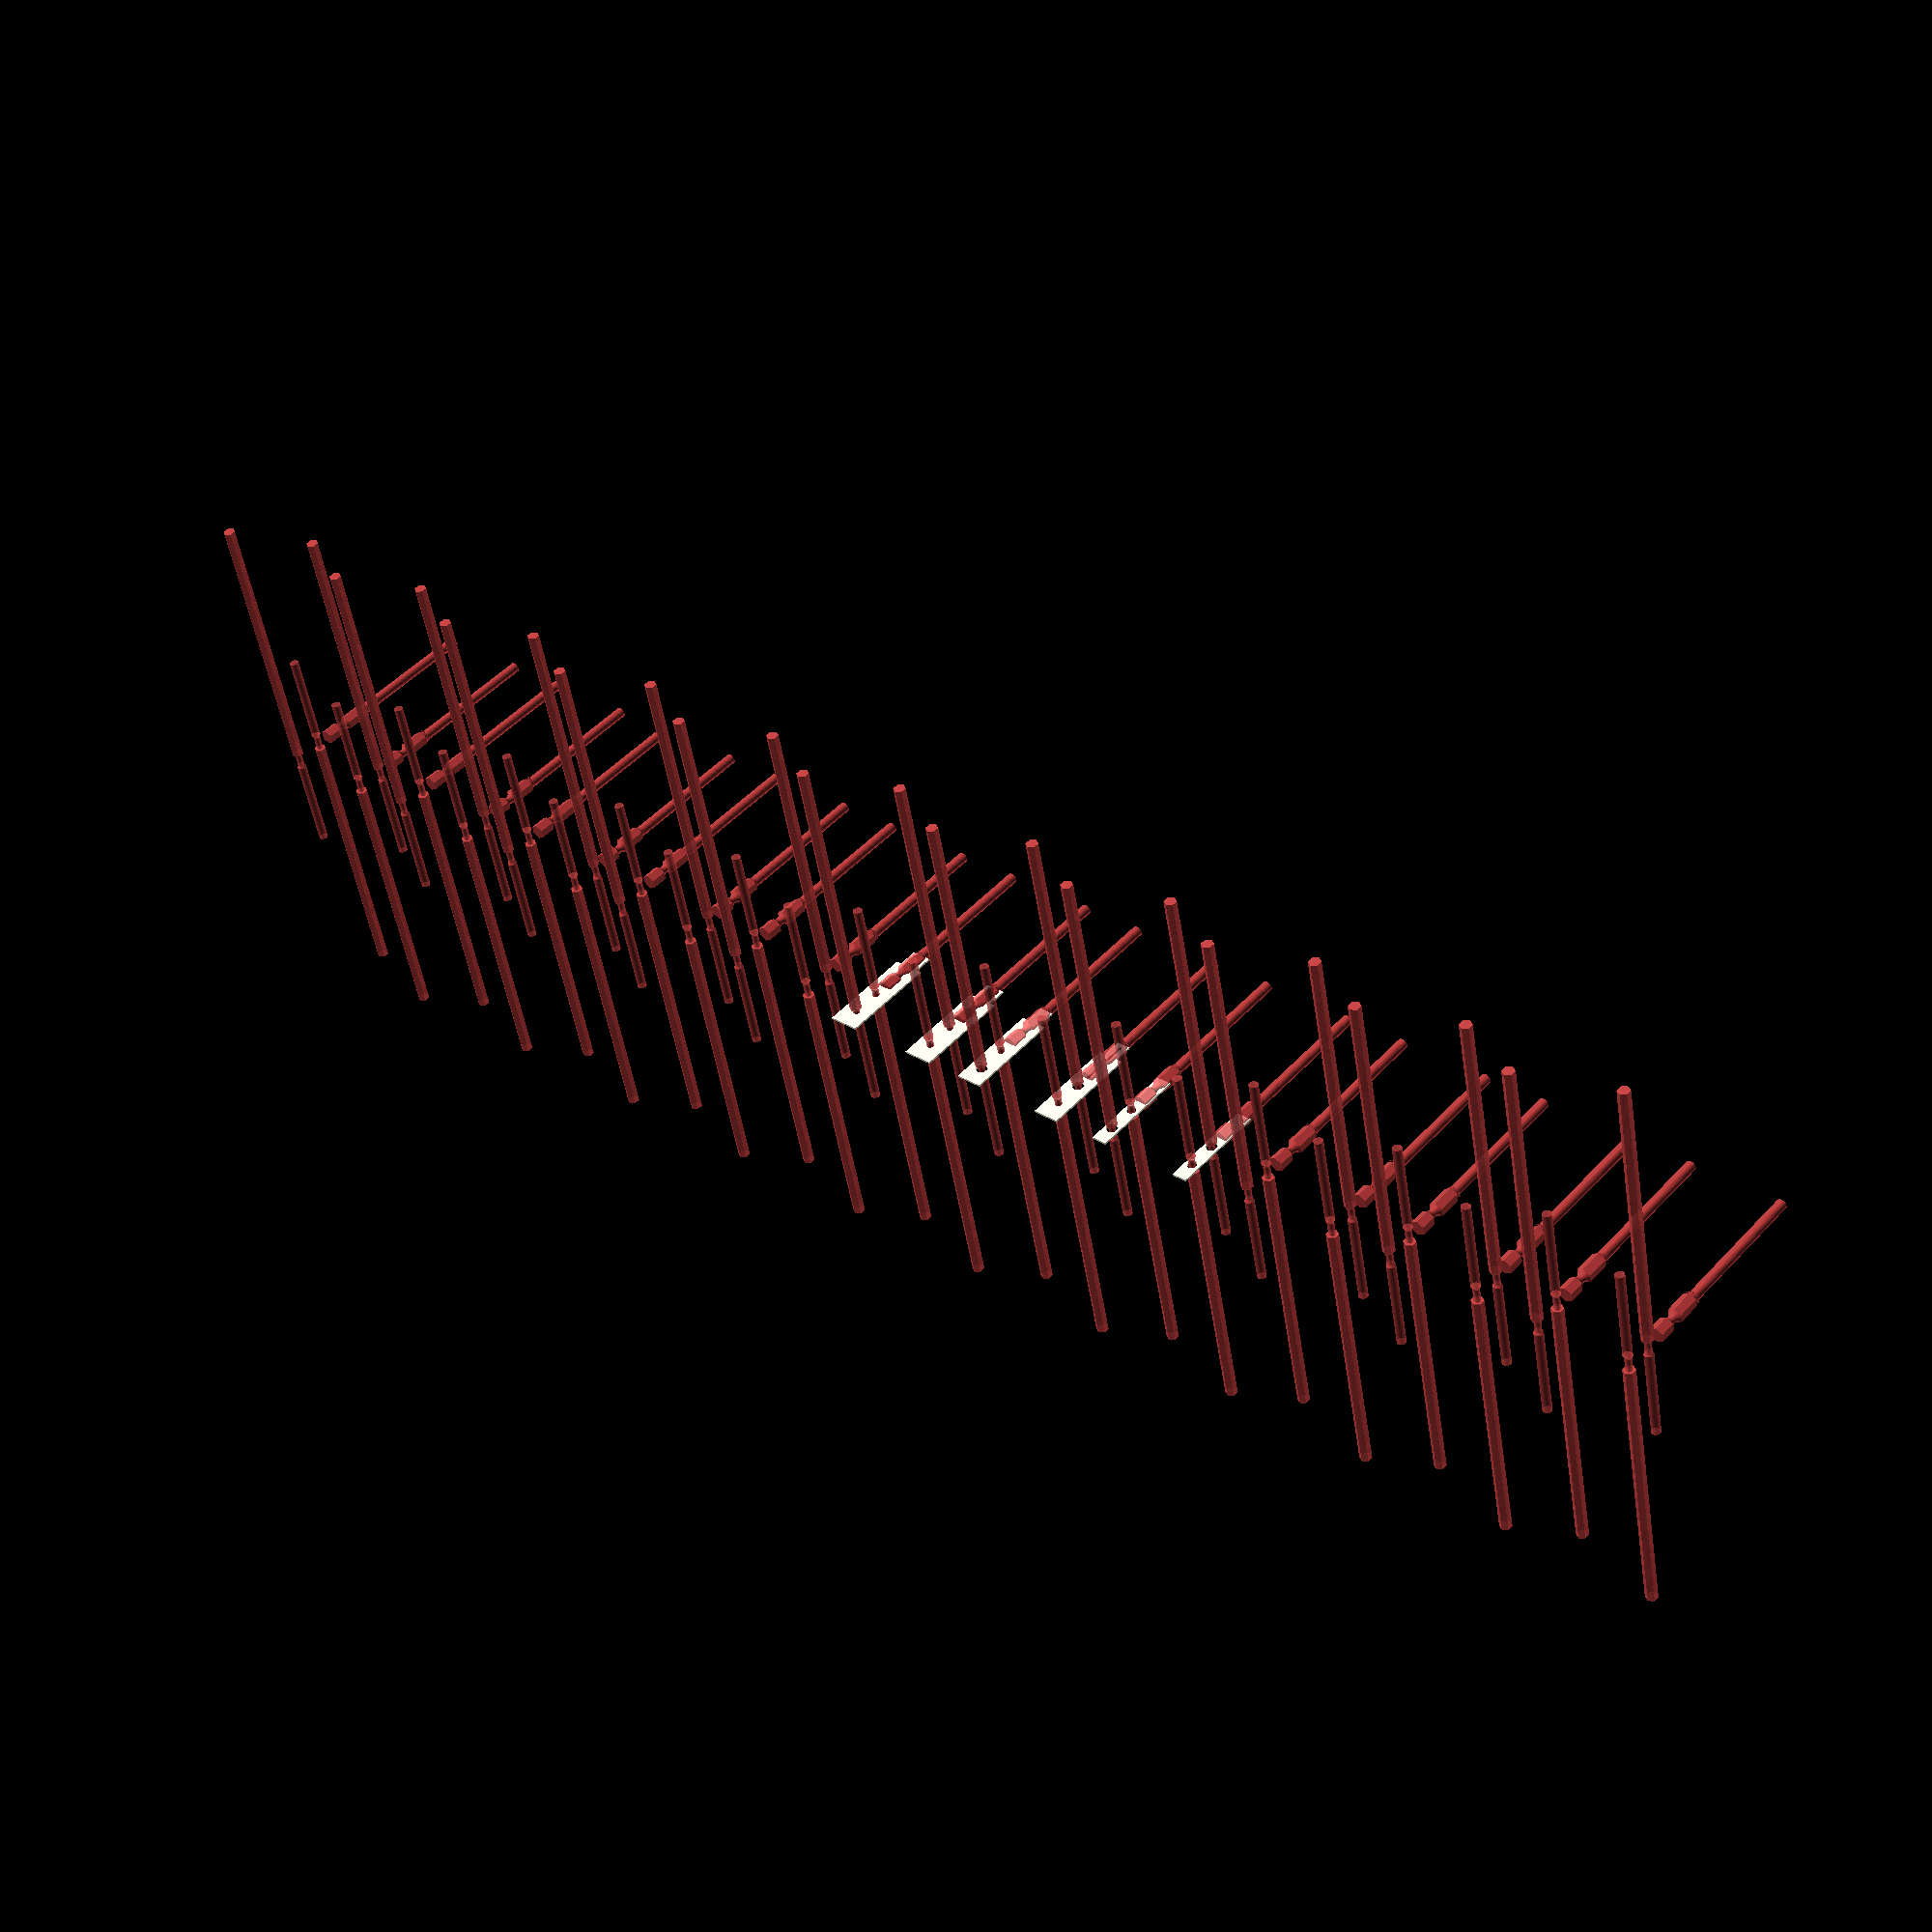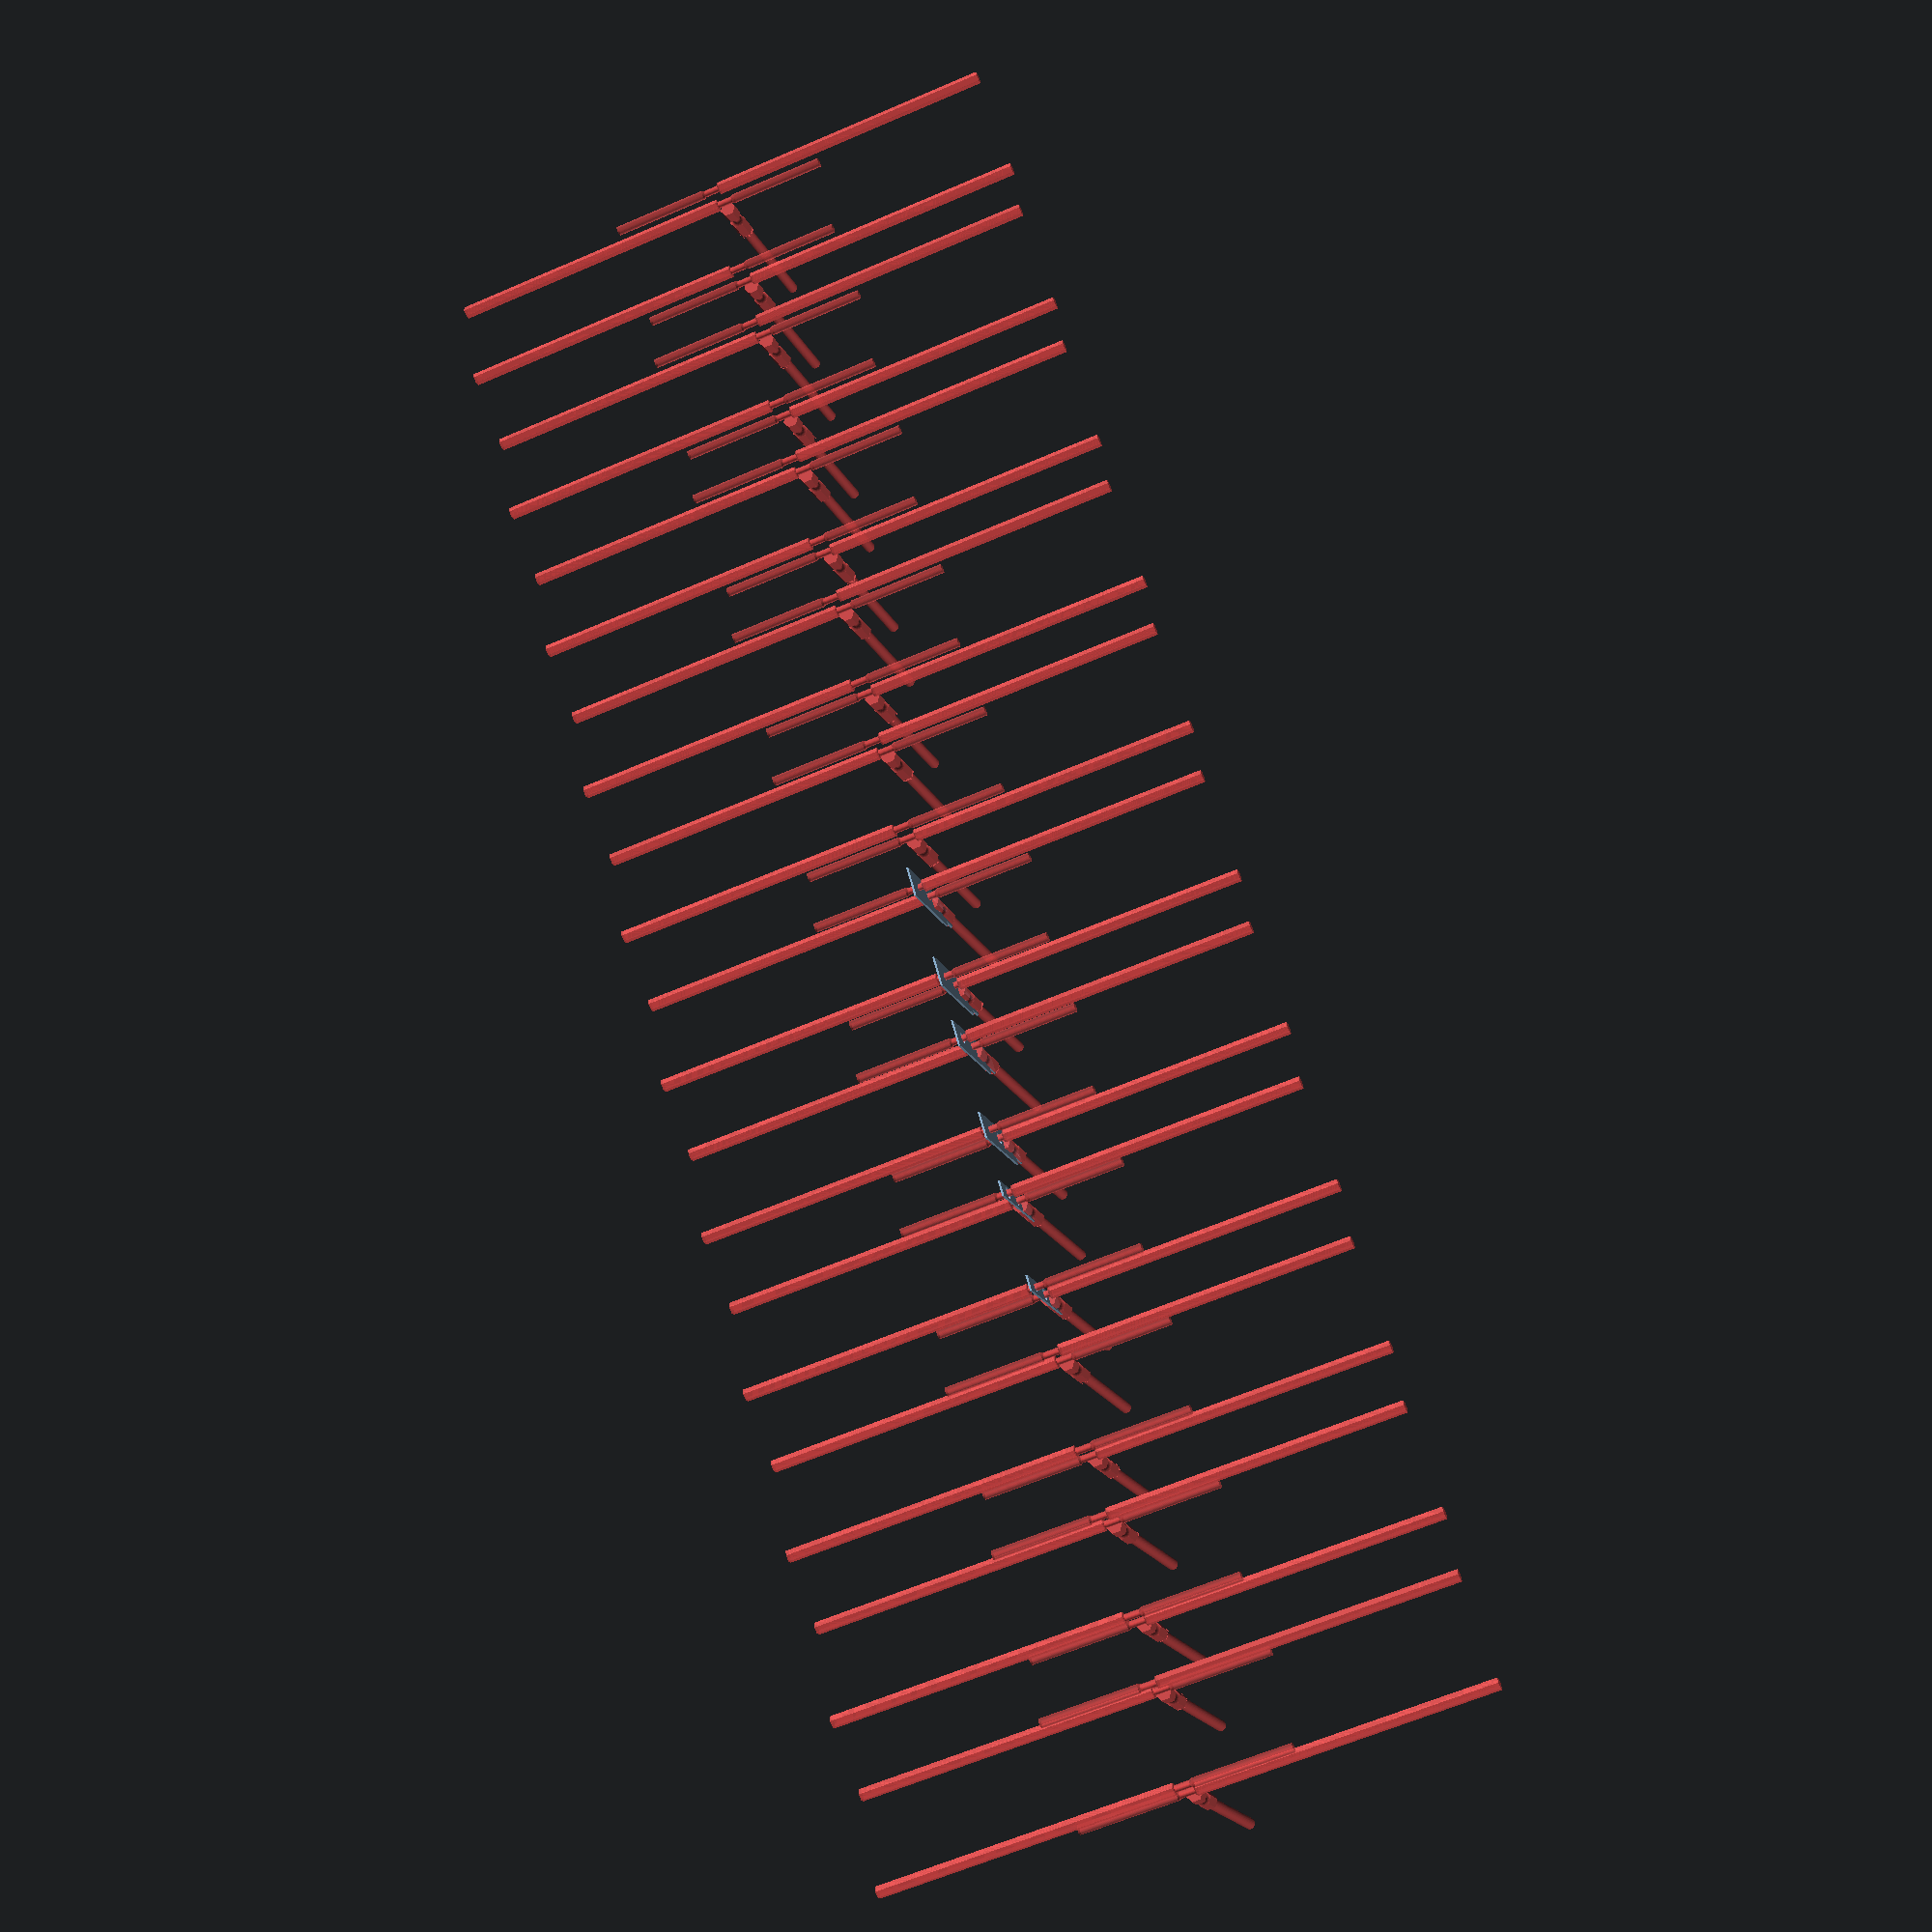
<openscad>
$fn = 50;


union() {
	translate(v = [0, 0, 0]) {
		projection() {
			intersection() {
				translate(v = [-500, -500, -16.0000000000]) {
					cube(size = [1000, 1000, 0.1000000000]);
				}
				difference() {
					union() {
						translate(v = [0, 50, 0]) {
							rotate(a = [180, 0, 0]) {
								difference() {
									union() {
										rotate(a = [0, 90, 0]) {
											linear_extrude(height = 60) {
												polygon(points = [[6.0000000000, 0.0000000000], [3.0000000000, 5.1961524227], [-3.0000000000, 5.1961524227], [-6.0000000000, 0.0000000000], [-3.0000000000, -5.1961524227], [3.0000000000, -5.1961524227]]);
											}
										}
										translate(v = [10, 0, 0.0000000000]) {
											rotate(a = [0, 90, 0]) {
												cylinder(h = 50, r = 8);
											}
										}
									}
									union() {
										translate(v = [35, 0, 6.0000000000]) {
											rotate(a = [0, 0, 0]) {
												difference() {
													union() {
														translate(v = [0, 0, -9.5000000000]) {
															rotate(a = [0, 0, 0]) {
																difference() {
																	union() {
																		translate(v = [0, 0, -150]) {
																			#linear_extrude(height = 150) {
																				polygon(points = [[3.1735000000, 0.0000000000], [1.5867500000, 2.7483316189], [-1.5867500000, 2.7483316189], [-3.1735000000, 0.0000000000], [-1.5867500000, -2.7483316189], [1.5867500000, -2.7483316189]]);
																			}
																		}
																	}
																	union();
																}
															}
														}
														translate(v = [0, 0, -9.0000000000]) {
															rotate(a = [0, 0, 0]) {
																difference() {
																	union() {
																		translate(v = [0, 0, -150]) {
																			#linear_extrude(height = 150) {
																				polygon(points = [[3.1735000000, 0.0000000000], [1.5867500000, 2.7483316189], [-1.5867500000, 2.7483316189], [-3.1735000000, 0.0000000000], [-1.5867500000, -2.7483316189], [1.5867500000, -2.7483316189]]);
																			}
																		}
																	}
																	union();
																}
															}
														}
														translate(v = [0, 0, -9.5000000000]) {
															rotate(a = [0, 0, 0]) {
																difference() {
																	union() {
																		translate(v = [0, 0, -150]) {
																			#linear_extrude(height = 150) {
																				polygon(points = [[3.1735000000, 0.0000000000], [1.5867500000, 2.7483316189], [-1.5867500000, 2.7483316189], [-3.1735000000, 0.0000000000], [-1.5867500000, -2.7483316189], [1.5867500000, -2.7483316189]]);
																			}
																		}
																	}
																	union();
																}
															}
														}
														#translate(v = [0, 0, -1.7000000000]) {
															cylinder(h = 1.7000000000, r1 = 1.5000000000, r2 = 2.4000000000);
														}
														#cylinder(h = 50, r = 2.4000000000);
														#translate(v = [0, 0, -12.0000000000]) {
															cylinder(h = 12, r = 1.5000000000);
														}
														#translate(v = [0, 0, -12.0000000000]) {
															cylinder(h = 12, r = 1.8000000000);
														}
														#translate(v = [0, 0, -12.0000000000]) {
															cylinder(h = 12, r = 1.5000000000);
														}
													}
													union();
												}
											}
										}
										translate(v = [50, 0, -6.0000000000]) {
											rotate(a = [0, 180, 0]) {
												difference() {
													union() {
														translate(v = [0, 0, -9.5000000000]) {
															rotate(a = [0, 0, 0]) {
																difference() {
																	union() {
																		translate(v = [0, 0, -150]) {
																			#linear_extrude(height = 150) {
																				polygon(points = [[3.1735000000, 0.0000000000], [1.5867500000, 2.7483316189], [-1.5867500000, 2.7483316189], [-3.1735000000, 0.0000000000], [-1.5867500000, -2.7483316189], [1.5867500000, -2.7483316189]]);
																			}
																		}
																	}
																	union();
																}
															}
														}
														translate(v = [0, 0, -9.0000000000]) {
															rotate(a = [0, 0, 0]) {
																difference() {
																	union() {
																		translate(v = [0, 0, -150]) {
																			#linear_extrude(height = 150) {
																				polygon(points = [[3.1735000000, 0.0000000000], [1.5867500000, 2.7483316189], [-1.5867500000, 2.7483316189], [-3.1735000000, 0.0000000000], [-1.5867500000, -2.7483316189], [1.5867500000, -2.7483316189]]);
																			}
																		}
																	}
																	union();
																}
															}
														}
														translate(v = [0, 0, -9.5000000000]) {
															rotate(a = [0, 0, 0]) {
																difference() {
																	union() {
																		translate(v = [0, 0, -150]) {
																			#linear_extrude(height = 150) {
																				polygon(points = [[3.1735000000, 0.0000000000], [1.5867500000, 2.7483316189], [-1.5867500000, 2.7483316189], [-3.1735000000, 0.0000000000], [-1.5867500000, -2.7483316189], [1.5867500000, -2.7483316189]]);
																			}
																		}
																	}
																	union();
																}
															}
														}
														#translate(v = [0, 0, -1.7000000000]) {
															cylinder(h = 1.7000000000, r1 = 1.5000000000, r2 = 2.4000000000);
														}
														#cylinder(h = 50, r = 2.4000000000);
														#translate(v = [0, 0, -12.0000000000]) {
															cylinder(h = 12, r = 1.5000000000);
														}
														#translate(v = [0, 0, -12.0000000000]) {
															cylinder(h = 12, r = 1.8000000000);
														}
														#translate(v = [0, 0, -12.0000000000]) {
															cylinder(h = 12, r = 1.5000000000);
														}
													}
													union();
												}
											}
										}
										translate(v = [0, 0, 0]) {
											rotate(a = [0, 90, 0]) {
												difference() {
													union() {
														translate(v = [0.2500000000, 0, 0]) {
															#linear_extrude(height = 28.5000000000) {
																polygon(points = [[4.1658550000, 0.0000000000], [2.0829275000, 3.6077362585], [-2.0829275000, 3.6077362585], [-4.1658550000, 0.0000000000], [-2.0829275000, -3.6077362585], [2.0829275000, -3.6077362585]]);
															}
														}
														#translate(v = [0, 0, -72.0000000000]) {
															cylinder(h = 100, r = 2.7500000000);
														}
													}
													union() {
														translate(v = [0, 0, 17]) {
															#rotate_extrude(angle = 360) {
																translate(v = [5.8500000000, 0, 0]) {
																	circle(r = 3.7187500000);
																}
															}
														}
														difference() {
															#cylinder(h = 2, r1 = 10.7500000000, r2 = 11.9250000000);
															#cylinder(h = 2, r1 = 2.7500000000, r2 = 3.9250000000);
														}
													}
												}
											}
										}
									}
								}
							}
						}
						rotate(a = [0, 90, 0]) {
							linear_extrude(height = 60) {
								polygon(points = [[6.0000000000, 0.0000000000], [3.0000000000, 5.1961524227], [-3.0000000000, 5.1961524227], [-6.0000000000, 0.0000000000], [-3.0000000000, -5.1961524227], [3.0000000000, -5.1961524227]]);
							}
						}
						translate(v = [10, 0, 0.0000000000]) {
							rotate(a = [0, 90, 0]) {
								cylinder(h = 50, r = 8);
							}
						}
					}
					union() {
						translate(v = [35, 0, 6.0000000000]) {
							rotate(a = [0, 0, 0]) {
								difference() {
									union() {
										translate(v = [0, 0, -9.5000000000]) {
											rotate(a = [0, 0, 0]) {
												difference() {
													union() {
														translate(v = [0, 0, -150]) {
															#linear_extrude(height = 150) {
																polygon(points = [[3.1735000000, 0.0000000000], [1.5867500000, 2.7483316189], [-1.5867500000, 2.7483316189], [-3.1735000000, 0.0000000000], [-1.5867500000, -2.7483316189], [1.5867500000, -2.7483316189]]);
															}
														}
													}
													union();
												}
											}
										}
										translate(v = [0, 0, -9.0000000000]) {
											rotate(a = [0, 0, 0]) {
												difference() {
													union() {
														translate(v = [0, 0, -150]) {
															#linear_extrude(height = 150) {
																polygon(points = [[3.1735000000, 0.0000000000], [1.5867500000, 2.7483316189], [-1.5867500000, 2.7483316189], [-3.1735000000, 0.0000000000], [-1.5867500000, -2.7483316189], [1.5867500000, -2.7483316189]]);
															}
														}
													}
													union();
												}
											}
										}
										translate(v = [0, 0, -9.5000000000]) {
											rotate(a = [0, 0, 0]) {
												difference() {
													union() {
														translate(v = [0, 0, -150]) {
															#linear_extrude(height = 150) {
																polygon(points = [[3.1735000000, 0.0000000000], [1.5867500000, 2.7483316189], [-1.5867500000, 2.7483316189], [-3.1735000000, 0.0000000000], [-1.5867500000, -2.7483316189], [1.5867500000, -2.7483316189]]);
															}
														}
													}
													union();
												}
											}
										}
										#translate(v = [0, 0, -1.7000000000]) {
											cylinder(h = 1.7000000000, r1 = 1.5000000000, r2 = 2.4000000000);
										}
										#cylinder(h = 50, r = 2.4000000000);
										#translate(v = [0, 0, -12.0000000000]) {
											cylinder(h = 12, r = 1.5000000000);
										}
										#translate(v = [0, 0, -12.0000000000]) {
											cylinder(h = 12, r = 1.8000000000);
										}
										#translate(v = [0, 0, -12.0000000000]) {
											cylinder(h = 12, r = 1.5000000000);
										}
									}
									union();
								}
							}
						}
						translate(v = [50, 0, -6.0000000000]) {
							rotate(a = [0, 180, 0]) {
								difference() {
									union() {
										translate(v = [0, 0, -9.5000000000]) {
											rotate(a = [0, 0, 0]) {
												difference() {
													union() {
														translate(v = [0, 0, -150]) {
															#linear_extrude(height = 150) {
																polygon(points = [[3.1735000000, 0.0000000000], [1.5867500000, 2.7483316189], [-1.5867500000, 2.7483316189], [-3.1735000000, 0.0000000000], [-1.5867500000, -2.7483316189], [1.5867500000, -2.7483316189]]);
															}
														}
													}
													union();
												}
											}
										}
										translate(v = [0, 0, -9.0000000000]) {
											rotate(a = [0, 0, 0]) {
												difference() {
													union() {
														translate(v = [0, 0, -150]) {
															#linear_extrude(height = 150) {
																polygon(points = [[3.1735000000, 0.0000000000], [1.5867500000, 2.7483316189], [-1.5867500000, 2.7483316189], [-3.1735000000, 0.0000000000], [-1.5867500000, -2.7483316189], [1.5867500000, -2.7483316189]]);
															}
														}
													}
													union();
												}
											}
										}
										translate(v = [0, 0, -9.5000000000]) {
											rotate(a = [0, 0, 0]) {
												difference() {
													union() {
														translate(v = [0, 0, -150]) {
															#linear_extrude(height = 150) {
																polygon(points = [[3.1735000000, 0.0000000000], [1.5867500000, 2.7483316189], [-1.5867500000, 2.7483316189], [-3.1735000000, 0.0000000000], [-1.5867500000, -2.7483316189], [1.5867500000, -2.7483316189]]);
															}
														}
													}
													union();
												}
											}
										}
										#translate(v = [0, 0, -1.7000000000]) {
											cylinder(h = 1.7000000000, r1 = 1.5000000000, r2 = 2.4000000000);
										}
										#cylinder(h = 50, r = 2.4000000000);
										#translate(v = [0, 0, -12.0000000000]) {
											cylinder(h = 12, r = 1.5000000000);
										}
										#translate(v = [0, 0, -12.0000000000]) {
											cylinder(h = 12, r = 1.8000000000);
										}
										#translate(v = [0, 0, -12.0000000000]) {
											cylinder(h = 12, r = 1.5000000000);
										}
									}
									union();
								}
							}
						}
						translate(v = [0, 0, 0]) {
							rotate(a = [0, 90, 0]) {
								difference() {
									union() {
										translate(v = [0.2500000000, 0, 0]) {
											#linear_extrude(height = 28.5000000000) {
												polygon(points = [[4.1658550000, 0.0000000000], [2.0829275000, 3.6077362585], [-2.0829275000, 3.6077362585], [-4.1658550000, 0.0000000000], [-2.0829275000, -3.6077362585], [2.0829275000, -3.6077362585]]);
											}
										}
										#translate(v = [0, 0, -72.0000000000]) {
											cylinder(h = 100, r = 2.7500000000);
										}
									}
									union() {
										translate(v = [0, 0, 17]) {
											#rotate_extrude(angle = 360) {
												translate(v = [5.8500000000, 0, 0]) {
													circle(r = 3.7187500000);
												}
											}
										}
										difference() {
											#cylinder(h = 2, r1 = 10.7500000000, r2 = 11.9250000000);
											#cylinder(h = 2, r1 = 2.7500000000, r2 = 3.9250000000);
										}
									}
								}
							}
						}
						translate(v = [-250.0000000000, -250.0000000000, 0]) {
							cube(size = [500, 500, 500]);
						}
						translate(v = [-250.0000000000, -250.0000000000, 0]) {
							cube(size = [500, 500, 500]);
						}
						translate(v = [-250.0000000000, -250.0000000000, 0]) {
							cube(size = [500, 500, 500]);
						}
					}
				}
			}
		}
	}
	translate(v = [0, 84, 0]) {
		projection() {
			intersection() {
				translate(v = [-500, -500, -13.0000000000]) {
					cube(size = [1000, 1000, 0.1000000000]);
				}
				difference() {
					union() {
						translate(v = [0, 50, 0]) {
							rotate(a = [180, 0, 0]) {
								difference() {
									union() {
										rotate(a = [0, 90, 0]) {
											linear_extrude(height = 60) {
												polygon(points = [[6.0000000000, 0.0000000000], [3.0000000000, 5.1961524227], [-3.0000000000, 5.1961524227], [-6.0000000000, 0.0000000000], [-3.0000000000, -5.1961524227], [3.0000000000, -5.1961524227]]);
											}
										}
										translate(v = [10, 0, 0.0000000000]) {
											rotate(a = [0, 90, 0]) {
												cylinder(h = 50, r = 8);
											}
										}
									}
									union() {
										translate(v = [35, 0, 6.0000000000]) {
											rotate(a = [0, 0, 0]) {
												difference() {
													union() {
														translate(v = [0, 0, -9.5000000000]) {
															rotate(a = [0, 0, 0]) {
																difference() {
																	union() {
																		translate(v = [0, 0, -150]) {
																			#linear_extrude(height = 150) {
																				polygon(points = [[3.1735000000, 0.0000000000], [1.5867500000, 2.7483316189], [-1.5867500000, 2.7483316189], [-3.1735000000, 0.0000000000], [-1.5867500000, -2.7483316189], [1.5867500000, -2.7483316189]]);
																			}
																		}
																	}
																	union();
																}
															}
														}
														translate(v = [0, 0, -9.0000000000]) {
															rotate(a = [0, 0, 0]) {
																difference() {
																	union() {
																		translate(v = [0, 0, -150]) {
																			#linear_extrude(height = 150) {
																				polygon(points = [[3.1735000000, 0.0000000000], [1.5867500000, 2.7483316189], [-1.5867500000, 2.7483316189], [-3.1735000000, 0.0000000000], [-1.5867500000, -2.7483316189], [1.5867500000, -2.7483316189]]);
																			}
																		}
																	}
																	union();
																}
															}
														}
														translate(v = [0, 0, -9.5000000000]) {
															rotate(a = [0, 0, 0]) {
																difference() {
																	union() {
																		translate(v = [0, 0, -150]) {
																			#linear_extrude(height = 150) {
																				polygon(points = [[3.1735000000, 0.0000000000], [1.5867500000, 2.7483316189], [-1.5867500000, 2.7483316189], [-3.1735000000, 0.0000000000], [-1.5867500000, -2.7483316189], [1.5867500000, -2.7483316189]]);
																			}
																		}
																	}
																	union();
																}
															}
														}
														#translate(v = [0, 0, -1.7000000000]) {
															cylinder(h = 1.7000000000, r1 = 1.5000000000, r2 = 2.4000000000);
														}
														#cylinder(h = 50, r = 2.4000000000);
														#translate(v = [0, 0, -12.0000000000]) {
															cylinder(h = 12, r = 1.5000000000);
														}
														#translate(v = [0, 0, -12.0000000000]) {
															cylinder(h = 12, r = 1.8000000000);
														}
														#translate(v = [0, 0, -12.0000000000]) {
															cylinder(h = 12, r = 1.5000000000);
														}
													}
													union();
												}
											}
										}
										translate(v = [50, 0, -6.0000000000]) {
											rotate(a = [0, 180, 0]) {
												difference() {
													union() {
														translate(v = [0, 0, -9.5000000000]) {
															rotate(a = [0, 0, 0]) {
																difference() {
																	union() {
																		translate(v = [0, 0, -150]) {
																			#linear_extrude(height = 150) {
																				polygon(points = [[3.1735000000, 0.0000000000], [1.5867500000, 2.7483316189], [-1.5867500000, 2.7483316189], [-3.1735000000, 0.0000000000], [-1.5867500000, -2.7483316189], [1.5867500000, -2.7483316189]]);
																			}
																		}
																	}
																	union();
																}
															}
														}
														translate(v = [0, 0, -9.0000000000]) {
															rotate(a = [0, 0, 0]) {
																difference() {
																	union() {
																		translate(v = [0, 0, -150]) {
																			#linear_extrude(height = 150) {
																				polygon(points = [[3.1735000000, 0.0000000000], [1.5867500000, 2.7483316189], [-1.5867500000, 2.7483316189], [-3.1735000000, 0.0000000000], [-1.5867500000, -2.7483316189], [1.5867500000, -2.7483316189]]);
																			}
																		}
																	}
																	union();
																}
															}
														}
														translate(v = [0, 0, -9.5000000000]) {
															rotate(a = [0, 0, 0]) {
																difference() {
																	union() {
																		translate(v = [0, 0, -150]) {
																			#linear_extrude(height = 150) {
																				polygon(points = [[3.1735000000, 0.0000000000], [1.5867500000, 2.7483316189], [-1.5867500000, 2.7483316189], [-3.1735000000, 0.0000000000], [-1.5867500000, -2.7483316189], [1.5867500000, -2.7483316189]]);
																			}
																		}
																	}
																	union();
																}
															}
														}
														#translate(v = [0, 0, -1.7000000000]) {
															cylinder(h = 1.7000000000, r1 = 1.5000000000, r2 = 2.4000000000);
														}
														#cylinder(h = 50, r = 2.4000000000);
														#translate(v = [0, 0, -12.0000000000]) {
															cylinder(h = 12, r = 1.5000000000);
														}
														#translate(v = [0, 0, -12.0000000000]) {
															cylinder(h = 12, r = 1.8000000000);
														}
														#translate(v = [0, 0, -12.0000000000]) {
															cylinder(h = 12, r = 1.5000000000);
														}
													}
													union();
												}
											}
										}
										translate(v = [0, 0, 0]) {
											rotate(a = [0, 90, 0]) {
												difference() {
													union() {
														translate(v = [0.2500000000, 0, 0]) {
															#linear_extrude(height = 28.5000000000) {
																polygon(points = [[4.1658550000, 0.0000000000], [2.0829275000, 3.6077362585], [-2.0829275000, 3.6077362585], [-4.1658550000, 0.0000000000], [-2.0829275000, -3.6077362585], [2.0829275000, -3.6077362585]]);
															}
														}
														#translate(v = [0, 0, -72.0000000000]) {
															cylinder(h = 100, r = 2.7500000000);
														}
													}
													union() {
														translate(v = [0, 0, 17]) {
															#rotate_extrude(angle = 360) {
																translate(v = [5.8500000000, 0, 0]) {
																	circle(r = 3.7187500000);
																}
															}
														}
														difference() {
															#cylinder(h = 2, r1 = 10.7500000000, r2 = 11.9250000000);
															#cylinder(h = 2, r1 = 2.7500000000, r2 = 3.9250000000);
														}
													}
												}
											}
										}
									}
								}
							}
						}
						rotate(a = [0, 90, 0]) {
							linear_extrude(height = 60) {
								polygon(points = [[6.0000000000, 0.0000000000], [3.0000000000, 5.1961524227], [-3.0000000000, 5.1961524227], [-6.0000000000, 0.0000000000], [-3.0000000000, -5.1961524227], [3.0000000000, -5.1961524227]]);
							}
						}
						translate(v = [10, 0, 0.0000000000]) {
							rotate(a = [0, 90, 0]) {
								cylinder(h = 50, r = 8);
							}
						}
					}
					union() {
						translate(v = [35, 0, 6.0000000000]) {
							rotate(a = [0, 0, 0]) {
								difference() {
									union() {
										translate(v = [0, 0, -9.5000000000]) {
											rotate(a = [0, 0, 0]) {
												difference() {
													union() {
														translate(v = [0, 0, -150]) {
															#linear_extrude(height = 150) {
																polygon(points = [[3.1735000000, 0.0000000000], [1.5867500000, 2.7483316189], [-1.5867500000, 2.7483316189], [-3.1735000000, 0.0000000000], [-1.5867500000, -2.7483316189], [1.5867500000, -2.7483316189]]);
															}
														}
													}
													union();
												}
											}
										}
										translate(v = [0, 0, -9.0000000000]) {
											rotate(a = [0, 0, 0]) {
												difference() {
													union() {
														translate(v = [0, 0, -150]) {
															#linear_extrude(height = 150) {
																polygon(points = [[3.1735000000, 0.0000000000], [1.5867500000, 2.7483316189], [-1.5867500000, 2.7483316189], [-3.1735000000, 0.0000000000], [-1.5867500000, -2.7483316189], [1.5867500000, -2.7483316189]]);
															}
														}
													}
													union();
												}
											}
										}
										translate(v = [0, 0, -9.5000000000]) {
											rotate(a = [0, 0, 0]) {
												difference() {
													union() {
														translate(v = [0, 0, -150]) {
															#linear_extrude(height = 150) {
																polygon(points = [[3.1735000000, 0.0000000000], [1.5867500000, 2.7483316189], [-1.5867500000, 2.7483316189], [-3.1735000000, 0.0000000000], [-1.5867500000, -2.7483316189], [1.5867500000, -2.7483316189]]);
															}
														}
													}
													union();
												}
											}
										}
										#translate(v = [0, 0, -1.7000000000]) {
											cylinder(h = 1.7000000000, r1 = 1.5000000000, r2 = 2.4000000000);
										}
										#cylinder(h = 50, r = 2.4000000000);
										#translate(v = [0, 0, -12.0000000000]) {
											cylinder(h = 12, r = 1.5000000000);
										}
										#translate(v = [0, 0, -12.0000000000]) {
											cylinder(h = 12, r = 1.8000000000);
										}
										#translate(v = [0, 0, -12.0000000000]) {
											cylinder(h = 12, r = 1.5000000000);
										}
									}
									union();
								}
							}
						}
						translate(v = [50, 0, -6.0000000000]) {
							rotate(a = [0, 180, 0]) {
								difference() {
									union() {
										translate(v = [0, 0, -9.5000000000]) {
											rotate(a = [0, 0, 0]) {
												difference() {
													union() {
														translate(v = [0, 0, -150]) {
															#linear_extrude(height = 150) {
																polygon(points = [[3.1735000000, 0.0000000000], [1.5867500000, 2.7483316189], [-1.5867500000, 2.7483316189], [-3.1735000000, 0.0000000000], [-1.5867500000, -2.7483316189], [1.5867500000, -2.7483316189]]);
															}
														}
													}
													union();
												}
											}
										}
										translate(v = [0, 0, -9.0000000000]) {
											rotate(a = [0, 0, 0]) {
												difference() {
													union() {
														translate(v = [0, 0, -150]) {
															#linear_extrude(height = 150) {
																polygon(points = [[3.1735000000, 0.0000000000], [1.5867500000, 2.7483316189], [-1.5867500000, 2.7483316189], [-3.1735000000, 0.0000000000], [-1.5867500000, -2.7483316189], [1.5867500000, -2.7483316189]]);
															}
														}
													}
													union();
												}
											}
										}
										translate(v = [0, 0, -9.5000000000]) {
											rotate(a = [0, 0, 0]) {
												difference() {
													union() {
														translate(v = [0, 0, -150]) {
															#linear_extrude(height = 150) {
																polygon(points = [[3.1735000000, 0.0000000000], [1.5867500000, 2.7483316189], [-1.5867500000, 2.7483316189], [-3.1735000000, 0.0000000000], [-1.5867500000, -2.7483316189], [1.5867500000, -2.7483316189]]);
															}
														}
													}
													union();
												}
											}
										}
										#translate(v = [0, 0, -1.7000000000]) {
											cylinder(h = 1.7000000000, r1 = 1.5000000000, r2 = 2.4000000000);
										}
										#cylinder(h = 50, r = 2.4000000000);
										#translate(v = [0, 0, -12.0000000000]) {
											cylinder(h = 12, r = 1.5000000000);
										}
										#translate(v = [0, 0, -12.0000000000]) {
											cylinder(h = 12, r = 1.8000000000);
										}
										#translate(v = [0, 0, -12.0000000000]) {
											cylinder(h = 12, r = 1.5000000000);
										}
									}
									union();
								}
							}
						}
						translate(v = [0, 0, 0]) {
							rotate(a = [0, 90, 0]) {
								difference() {
									union() {
										translate(v = [0.2500000000, 0, 0]) {
											#linear_extrude(height = 28.5000000000) {
												polygon(points = [[4.1658550000, 0.0000000000], [2.0829275000, 3.6077362585], [-2.0829275000, 3.6077362585], [-4.1658550000, 0.0000000000], [-2.0829275000, -3.6077362585], [2.0829275000, -3.6077362585]]);
											}
										}
										#translate(v = [0, 0, -72.0000000000]) {
											cylinder(h = 100, r = 2.7500000000);
										}
									}
									union() {
										translate(v = [0, 0, 17]) {
											#rotate_extrude(angle = 360) {
												translate(v = [5.8500000000, 0, 0]) {
													circle(r = 3.7187500000);
												}
											}
										}
										difference() {
											#cylinder(h = 2, r1 = 10.7500000000, r2 = 11.9250000000);
											#cylinder(h = 2, r1 = 2.7500000000, r2 = 3.9250000000);
										}
									}
								}
							}
						}
						translate(v = [-250.0000000000, -250.0000000000, 0]) {
							cube(size = [500, 500, 500]);
						}
						translate(v = [-250.0000000000, -250.0000000000, 0]) {
							cube(size = [500, 500, 500]);
						}
						translate(v = [-250.0000000000, -250.0000000000, 0]) {
							cube(size = [500, 500, 500]);
						}
					}
				}
			}
		}
	}
	translate(v = [0, 168, 0]) {
		projection() {
			intersection() {
				translate(v = [-500, -500, -10.0000000000]) {
					cube(size = [1000, 1000, 0.1000000000]);
				}
				difference() {
					union() {
						translate(v = [0, 50, 0]) {
							rotate(a = [180, 0, 0]) {
								difference() {
									union() {
										rotate(a = [0, 90, 0]) {
											linear_extrude(height = 60) {
												polygon(points = [[6.0000000000, 0.0000000000], [3.0000000000, 5.1961524227], [-3.0000000000, 5.1961524227], [-6.0000000000, 0.0000000000], [-3.0000000000, -5.1961524227], [3.0000000000, -5.1961524227]]);
											}
										}
										translate(v = [10, 0, 0.0000000000]) {
											rotate(a = [0, 90, 0]) {
												cylinder(h = 50, r = 8);
											}
										}
									}
									union() {
										translate(v = [35, 0, 6.0000000000]) {
											rotate(a = [0, 0, 0]) {
												difference() {
													union() {
														translate(v = [0, 0, -9.5000000000]) {
															rotate(a = [0, 0, 0]) {
																difference() {
																	union() {
																		translate(v = [0, 0, -150]) {
																			#linear_extrude(height = 150) {
																				polygon(points = [[3.1735000000, 0.0000000000], [1.5867500000, 2.7483316189], [-1.5867500000, 2.7483316189], [-3.1735000000, 0.0000000000], [-1.5867500000, -2.7483316189], [1.5867500000, -2.7483316189]]);
																			}
																		}
																	}
																	union();
																}
															}
														}
														translate(v = [0, 0, -9.0000000000]) {
															rotate(a = [0, 0, 0]) {
																difference() {
																	union() {
																		translate(v = [0, 0, -150]) {
																			#linear_extrude(height = 150) {
																				polygon(points = [[3.1735000000, 0.0000000000], [1.5867500000, 2.7483316189], [-1.5867500000, 2.7483316189], [-3.1735000000, 0.0000000000], [-1.5867500000, -2.7483316189], [1.5867500000, -2.7483316189]]);
																			}
																		}
																	}
																	union();
																}
															}
														}
														translate(v = [0, 0, -9.5000000000]) {
															rotate(a = [0, 0, 0]) {
																difference() {
																	union() {
																		translate(v = [0, 0, -150]) {
																			#linear_extrude(height = 150) {
																				polygon(points = [[3.1735000000, 0.0000000000], [1.5867500000, 2.7483316189], [-1.5867500000, 2.7483316189], [-3.1735000000, 0.0000000000], [-1.5867500000, -2.7483316189], [1.5867500000, -2.7483316189]]);
																			}
																		}
																	}
																	union();
																}
															}
														}
														#translate(v = [0, 0, -1.7000000000]) {
															cylinder(h = 1.7000000000, r1 = 1.5000000000, r2 = 2.4000000000);
														}
														#cylinder(h = 50, r = 2.4000000000);
														#translate(v = [0, 0, -12.0000000000]) {
															cylinder(h = 12, r = 1.5000000000);
														}
														#translate(v = [0, 0, -12.0000000000]) {
															cylinder(h = 12, r = 1.8000000000);
														}
														#translate(v = [0, 0, -12.0000000000]) {
															cylinder(h = 12, r = 1.5000000000);
														}
													}
													union();
												}
											}
										}
										translate(v = [50, 0, -6.0000000000]) {
											rotate(a = [0, 180, 0]) {
												difference() {
													union() {
														translate(v = [0, 0, -9.5000000000]) {
															rotate(a = [0, 0, 0]) {
																difference() {
																	union() {
																		translate(v = [0, 0, -150]) {
																			#linear_extrude(height = 150) {
																				polygon(points = [[3.1735000000, 0.0000000000], [1.5867500000, 2.7483316189], [-1.5867500000, 2.7483316189], [-3.1735000000, 0.0000000000], [-1.5867500000, -2.7483316189], [1.5867500000, -2.7483316189]]);
																			}
																		}
																	}
																	union();
																}
															}
														}
														translate(v = [0, 0, -9.0000000000]) {
															rotate(a = [0, 0, 0]) {
																difference() {
																	union() {
																		translate(v = [0, 0, -150]) {
																			#linear_extrude(height = 150) {
																				polygon(points = [[3.1735000000, 0.0000000000], [1.5867500000, 2.7483316189], [-1.5867500000, 2.7483316189], [-3.1735000000, 0.0000000000], [-1.5867500000, -2.7483316189], [1.5867500000, -2.7483316189]]);
																			}
																		}
																	}
																	union();
																}
															}
														}
														translate(v = [0, 0, -9.5000000000]) {
															rotate(a = [0, 0, 0]) {
																difference() {
																	union() {
																		translate(v = [0, 0, -150]) {
																			#linear_extrude(height = 150) {
																				polygon(points = [[3.1735000000, 0.0000000000], [1.5867500000, 2.7483316189], [-1.5867500000, 2.7483316189], [-3.1735000000, 0.0000000000], [-1.5867500000, -2.7483316189], [1.5867500000, -2.7483316189]]);
																			}
																		}
																	}
																	union();
																}
															}
														}
														#translate(v = [0, 0, -1.7000000000]) {
															cylinder(h = 1.7000000000, r1 = 1.5000000000, r2 = 2.4000000000);
														}
														#cylinder(h = 50, r = 2.4000000000);
														#translate(v = [0, 0, -12.0000000000]) {
															cylinder(h = 12, r = 1.5000000000);
														}
														#translate(v = [0, 0, -12.0000000000]) {
															cylinder(h = 12, r = 1.8000000000);
														}
														#translate(v = [0, 0, -12.0000000000]) {
															cylinder(h = 12, r = 1.5000000000);
														}
													}
													union();
												}
											}
										}
										translate(v = [0, 0, 0]) {
											rotate(a = [0, 90, 0]) {
												difference() {
													union() {
														translate(v = [0.2500000000, 0, 0]) {
															#linear_extrude(height = 28.5000000000) {
																polygon(points = [[4.1658550000, 0.0000000000], [2.0829275000, 3.6077362585], [-2.0829275000, 3.6077362585], [-4.1658550000, 0.0000000000], [-2.0829275000, -3.6077362585], [2.0829275000, -3.6077362585]]);
															}
														}
														#translate(v = [0, 0, -72.0000000000]) {
															cylinder(h = 100, r = 2.7500000000);
														}
													}
													union() {
														translate(v = [0, 0, 17]) {
															#rotate_extrude(angle = 360) {
																translate(v = [5.8500000000, 0, 0]) {
																	circle(r = 3.7187500000);
																}
															}
														}
														difference() {
															#cylinder(h = 2, r1 = 10.7500000000, r2 = 11.9250000000);
															#cylinder(h = 2, r1 = 2.7500000000, r2 = 3.9250000000);
														}
													}
												}
											}
										}
									}
								}
							}
						}
						rotate(a = [0, 90, 0]) {
							linear_extrude(height = 60) {
								polygon(points = [[6.0000000000, 0.0000000000], [3.0000000000, 5.1961524227], [-3.0000000000, 5.1961524227], [-6.0000000000, 0.0000000000], [-3.0000000000, -5.1961524227], [3.0000000000, -5.1961524227]]);
							}
						}
						translate(v = [10, 0, 0.0000000000]) {
							rotate(a = [0, 90, 0]) {
								cylinder(h = 50, r = 8);
							}
						}
					}
					union() {
						translate(v = [35, 0, 6.0000000000]) {
							rotate(a = [0, 0, 0]) {
								difference() {
									union() {
										translate(v = [0, 0, -9.5000000000]) {
											rotate(a = [0, 0, 0]) {
												difference() {
													union() {
														translate(v = [0, 0, -150]) {
															#linear_extrude(height = 150) {
																polygon(points = [[3.1735000000, 0.0000000000], [1.5867500000, 2.7483316189], [-1.5867500000, 2.7483316189], [-3.1735000000, 0.0000000000], [-1.5867500000, -2.7483316189], [1.5867500000, -2.7483316189]]);
															}
														}
													}
													union();
												}
											}
										}
										translate(v = [0, 0, -9.0000000000]) {
											rotate(a = [0, 0, 0]) {
												difference() {
													union() {
														translate(v = [0, 0, -150]) {
															#linear_extrude(height = 150) {
																polygon(points = [[3.1735000000, 0.0000000000], [1.5867500000, 2.7483316189], [-1.5867500000, 2.7483316189], [-3.1735000000, 0.0000000000], [-1.5867500000, -2.7483316189], [1.5867500000, -2.7483316189]]);
															}
														}
													}
													union();
												}
											}
										}
										translate(v = [0, 0, -9.5000000000]) {
											rotate(a = [0, 0, 0]) {
												difference() {
													union() {
														translate(v = [0, 0, -150]) {
															#linear_extrude(height = 150) {
																polygon(points = [[3.1735000000, 0.0000000000], [1.5867500000, 2.7483316189], [-1.5867500000, 2.7483316189], [-3.1735000000, 0.0000000000], [-1.5867500000, -2.7483316189], [1.5867500000, -2.7483316189]]);
															}
														}
													}
													union();
												}
											}
										}
										#translate(v = [0, 0, -1.7000000000]) {
											cylinder(h = 1.7000000000, r1 = 1.5000000000, r2 = 2.4000000000);
										}
										#cylinder(h = 50, r = 2.4000000000);
										#translate(v = [0, 0, -12.0000000000]) {
											cylinder(h = 12, r = 1.5000000000);
										}
										#translate(v = [0, 0, -12.0000000000]) {
											cylinder(h = 12, r = 1.8000000000);
										}
										#translate(v = [0, 0, -12.0000000000]) {
											cylinder(h = 12, r = 1.5000000000);
										}
									}
									union();
								}
							}
						}
						translate(v = [50, 0, -6.0000000000]) {
							rotate(a = [0, 180, 0]) {
								difference() {
									union() {
										translate(v = [0, 0, -9.5000000000]) {
											rotate(a = [0, 0, 0]) {
												difference() {
													union() {
														translate(v = [0, 0, -150]) {
															#linear_extrude(height = 150) {
																polygon(points = [[3.1735000000, 0.0000000000], [1.5867500000, 2.7483316189], [-1.5867500000, 2.7483316189], [-3.1735000000, 0.0000000000], [-1.5867500000, -2.7483316189], [1.5867500000, -2.7483316189]]);
															}
														}
													}
													union();
												}
											}
										}
										translate(v = [0, 0, -9.0000000000]) {
											rotate(a = [0, 0, 0]) {
												difference() {
													union() {
														translate(v = [0, 0, -150]) {
															#linear_extrude(height = 150) {
																polygon(points = [[3.1735000000, 0.0000000000], [1.5867500000, 2.7483316189], [-1.5867500000, 2.7483316189], [-3.1735000000, 0.0000000000], [-1.5867500000, -2.7483316189], [1.5867500000, -2.7483316189]]);
															}
														}
													}
													union();
												}
											}
										}
										translate(v = [0, 0, -9.5000000000]) {
											rotate(a = [0, 0, 0]) {
												difference() {
													union() {
														translate(v = [0, 0, -150]) {
															#linear_extrude(height = 150) {
																polygon(points = [[3.1735000000, 0.0000000000], [1.5867500000, 2.7483316189], [-1.5867500000, 2.7483316189], [-3.1735000000, 0.0000000000], [-1.5867500000, -2.7483316189], [1.5867500000, -2.7483316189]]);
															}
														}
													}
													union();
												}
											}
										}
										#translate(v = [0, 0, -1.7000000000]) {
											cylinder(h = 1.7000000000, r1 = 1.5000000000, r2 = 2.4000000000);
										}
										#cylinder(h = 50, r = 2.4000000000);
										#translate(v = [0, 0, -12.0000000000]) {
											cylinder(h = 12, r = 1.5000000000);
										}
										#translate(v = [0, 0, -12.0000000000]) {
											cylinder(h = 12, r = 1.8000000000);
										}
										#translate(v = [0, 0, -12.0000000000]) {
											cylinder(h = 12, r = 1.5000000000);
										}
									}
									union();
								}
							}
						}
						translate(v = [0, 0, 0]) {
							rotate(a = [0, 90, 0]) {
								difference() {
									union() {
										translate(v = [0.2500000000, 0, 0]) {
											#linear_extrude(height = 28.5000000000) {
												polygon(points = [[4.1658550000, 0.0000000000], [2.0829275000, 3.6077362585], [-2.0829275000, 3.6077362585], [-4.1658550000, 0.0000000000], [-2.0829275000, -3.6077362585], [2.0829275000, -3.6077362585]]);
											}
										}
										#translate(v = [0, 0, -72.0000000000]) {
											cylinder(h = 100, r = 2.7500000000);
										}
									}
									union() {
										translate(v = [0, 0, 17]) {
											#rotate_extrude(angle = 360) {
												translate(v = [5.8500000000, 0, 0]) {
													circle(r = 3.7187500000);
												}
											}
										}
										difference() {
											#cylinder(h = 2, r1 = 10.7500000000, r2 = 11.9250000000);
											#cylinder(h = 2, r1 = 2.7500000000, r2 = 3.9250000000);
										}
									}
								}
							}
						}
						translate(v = [-250.0000000000, -250.0000000000, 0]) {
							cube(size = [500, 500, 500]);
						}
						translate(v = [-250.0000000000, -250.0000000000, 0]) {
							cube(size = [500, 500, 500]);
						}
						translate(v = [-250.0000000000, -250.0000000000, 0]) {
							cube(size = [500, 500, 500]);
						}
					}
				}
			}
		}
	}
	translate(v = [0, 252, 0]) {
		projection() {
			intersection() {
				translate(v = [-500, -500, -7.0000000000]) {
					cube(size = [1000, 1000, 0.1000000000]);
				}
				difference() {
					union() {
						translate(v = [0, 50, 0]) {
							rotate(a = [180, 0, 0]) {
								difference() {
									union() {
										rotate(a = [0, 90, 0]) {
											linear_extrude(height = 60) {
												polygon(points = [[6.0000000000, 0.0000000000], [3.0000000000, 5.1961524227], [-3.0000000000, 5.1961524227], [-6.0000000000, 0.0000000000], [-3.0000000000, -5.1961524227], [3.0000000000, -5.1961524227]]);
											}
										}
										translate(v = [10, 0, 0.0000000000]) {
											rotate(a = [0, 90, 0]) {
												cylinder(h = 50, r = 8);
											}
										}
									}
									union() {
										translate(v = [35, 0, 6.0000000000]) {
											rotate(a = [0, 0, 0]) {
												difference() {
													union() {
														translate(v = [0, 0, -9.5000000000]) {
															rotate(a = [0, 0, 0]) {
																difference() {
																	union() {
																		translate(v = [0, 0, -150]) {
																			#linear_extrude(height = 150) {
																				polygon(points = [[3.1735000000, 0.0000000000], [1.5867500000, 2.7483316189], [-1.5867500000, 2.7483316189], [-3.1735000000, 0.0000000000], [-1.5867500000, -2.7483316189], [1.5867500000, -2.7483316189]]);
																			}
																		}
																	}
																	union();
																}
															}
														}
														translate(v = [0, 0, -9.0000000000]) {
															rotate(a = [0, 0, 0]) {
																difference() {
																	union() {
																		translate(v = [0, 0, -150]) {
																			#linear_extrude(height = 150) {
																				polygon(points = [[3.1735000000, 0.0000000000], [1.5867500000, 2.7483316189], [-1.5867500000, 2.7483316189], [-3.1735000000, 0.0000000000], [-1.5867500000, -2.7483316189], [1.5867500000, -2.7483316189]]);
																			}
																		}
																	}
																	union();
																}
															}
														}
														translate(v = [0, 0, -9.5000000000]) {
															rotate(a = [0, 0, 0]) {
																difference() {
																	union() {
																		translate(v = [0, 0, -150]) {
																			#linear_extrude(height = 150) {
																				polygon(points = [[3.1735000000, 0.0000000000], [1.5867500000, 2.7483316189], [-1.5867500000, 2.7483316189], [-3.1735000000, 0.0000000000], [-1.5867500000, -2.7483316189], [1.5867500000, -2.7483316189]]);
																			}
																		}
																	}
																	union();
																}
															}
														}
														#translate(v = [0, 0, -1.7000000000]) {
															cylinder(h = 1.7000000000, r1 = 1.5000000000, r2 = 2.4000000000);
														}
														#cylinder(h = 50, r = 2.4000000000);
														#translate(v = [0, 0, -12.0000000000]) {
															cylinder(h = 12, r = 1.5000000000);
														}
														#translate(v = [0, 0, -12.0000000000]) {
															cylinder(h = 12, r = 1.8000000000);
														}
														#translate(v = [0, 0, -12.0000000000]) {
															cylinder(h = 12, r = 1.5000000000);
														}
													}
													union();
												}
											}
										}
										translate(v = [50, 0, -6.0000000000]) {
											rotate(a = [0, 180, 0]) {
												difference() {
													union() {
														translate(v = [0, 0, -9.5000000000]) {
															rotate(a = [0, 0, 0]) {
																difference() {
																	union() {
																		translate(v = [0, 0, -150]) {
																			#linear_extrude(height = 150) {
																				polygon(points = [[3.1735000000, 0.0000000000], [1.5867500000, 2.7483316189], [-1.5867500000, 2.7483316189], [-3.1735000000, 0.0000000000], [-1.5867500000, -2.7483316189], [1.5867500000, -2.7483316189]]);
																			}
																		}
																	}
																	union();
																}
															}
														}
														translate(v = [0, 0, -9.0000000000]) {
															rotate(a = [0, 0, 0]) {
																difference() {
																	union() {
																		translate(v = [0, 0, -150]) {
																			#linear_extrude(height = 150) {
																				polygon(points = [[3.1735000000, 0.0000000000], [1.5867500000, 2.7483316189], [-1.5867500000, 2.7483316189], [-3.1735000000, 0.0000000000], [-1.5867500000, -2.7483316189], [1.5867500000, -2.7483316189]]);
																			}
																		}
																	}
																	union();
																}
															}
														}
														translate(v = [0, 0, -9.5000000000]) {
															rotate(a = [0, 0, 0]) {
																difference() {
																	union() {
																		translate(v = [0, 0, -150]) {
																			#linear_extrude(height = 150) {
																				polygon(points = [[3.1735000000, 0.0000000000], [1.5867500000, 2.7483316189], [-1.5867500000, 2.7483316189], [-3.1735000000, 0.0000000000], [-1.5867500000, -2.7483316189], [1.5867500000, -2.7483316189]]);
																			}
																		}
																	}
																	union();
																}
															}
														}
														#translate(v = [0, 0, -1.7000000000]) {
															cylinder(h = 1.7000000000, r1 = 1.5000000000, r2 = 2.4000000000);
														}
														#cylinder(h = 50, r = 2.4000000000);
														#translate(v = [0, 0, -12.0000000000]) {
															cylinder(h = 12, r = 1.5000000000);
														}
														#translate(v = [0, 0, -12.0000000000]) {
															cylinder(h = 12, r = 1.8000000000);
														}
														#translate(v = [0, 0, -12.0000000000]) {
															cylinder(h = 12, r = 1.5000000000);
														}
													}
													union();
												}
											}
										}
										translate(v = [0, 0, 0]) {
											rotate(a = [0, 90, 0]) {
												difference() {
													union() {
														translate(v = [0.2500000000, 0, 0]) {
															#linear_extrude(height = 28.5000000000) {
																polygon(points = [[4.1658550000, 0.0000000000], [2.0829275000, 3.6077362585], [-2.0829275000, 3.6077362585], [-4.1658550000, 0.0000000000], [-2.0829275000, -3.6077362585], [2.0829275000, -3.6077362585]]);
															}
														}
														#translate(v = [0, 0, -72.0000000000]) {
															cylinder(h = 100, r = 2.7500000000);
														}
													}
													union() {
														translate(v = [0, 0, 17]) {
															#rotate_extrude(angle = 360) {
																translate(v = [5.8500000000, 0, 0]) {
																	circle(r = 3.7187500000);
																}
															}
														}
														difference() {
															#cylinder(h = 2, r1 = 10.7500000000, r2 = 11.9250000000);
															#cylinder(h = 2, r1 = 2.7500000000, r2 = 3.9250000000);
														}
													}
												}
											}
										}
									}
								}
							}
						}
						rotate(a = [0, 90, 0]) {
							linear_extrude(height = 60) {
								polygon(points = [[6.0000000000, 0.0000000000], [3.0000000000, 5.1961524227], [-3.0000000000, 5.1961524227], [-6.0000000000, 0.0000000000], [-3.0000000000, -5.1961524227], [3.0000000000, -5.1961524227]]);
							}
						}
						translate(v = [10, 0, 0.0000000000]) {
							rotate(a = [0, 90, 0]) {
								cylinder(h = 50, r = 8);
							}
						}
					}
					union() {
						translate(v = [35, 0, 6.0000000000]) {
							rotate(a = [0, 0, 0]) {
								difference() {
									union() {
										translate(v = [0, 0, -9.5000000000]) {
											rotate(a = [0, 0, 0]) {
												difference() {
													union() {
														translate(v = [0, 0, -150]) {
															#linear_extrude(height = 150) {
																polygon(points = [[3.1735000000, 0.0000000000], [1.5867500000, 2.7483316189], [-1.5867500000, 2.7483316189], [-3.1735000000, 0.0000000000], [-1.5867500000, -2.7483316189], [1.5867500000, -2.7483316189]]);
															}
														}
													}
													union();
												}
											}
										}
										translate(v = [0, 0, -9.0000000000]) {
											rotate(a = [0, 0, 0]) {
												difference() {
													union() {
														translate(v = [0, 0, -150]) {
															#linear_extrude(height = 150) {
																polygon(points = [[3.1735000000, 0.0000000000], [1.5867500000, 2.7483316189], [-1.5867500000, 2.7483316189], [-3.1735000000, 0.0000000000], [-1.5867500000, -2.7483316189], [1.5867500000, -2.7483316189]]);
															}
														}
													}
													union();
												}
											}
										}
										translate(v = [0, 0, -9.5000000000]) {
											rotate(a = [0, 0, 0]) {
												difference() {
													union() {
														translate(v = [0, 0, -150]) {
															#linear_extrude(height = 150) {
																polygon(points = [[3.1735000000, 0.0000000000], [1.5867500000, 2.7483316189], [-1.5867500000, 2.7483316189], [-3.1735000000, 0.0000000000], [-1.5867500000, -2.7483316189], [1.5867500000, -2.7483316189]]);
															}
														}
													}
													union();
												}
											}
										}
										#translate(v = [0, 0, -1.7000000000]) {
											cylinder(h = 1.7000000000, r1 = 1.5000000000, r2 = 2.4000000000);
										}
										#cylinder(h = 50, r = 2.4000000000);
										#translate(v = [0, 0, -12.0000000000]) {
											cylinder(h = 12, r = 1.5000000000);
										}
										#translate(v = [0, 0, -12.0000000000]) {
											cylinder(h = 12, r = 1.8000000000);
										}
										#translate(v = [0, 0, -12.0000000000]) {
											cylinder(h = 12, r = 1.5000000000);
										}
									}
									union();
								}
							}
						}
						translate(v = [50, 0, -6.0000000000]) {
							rotate(a = [0, 180, 0]) {
								difference() {
									union() {
										translate(v = [0, 0, -9.5000000000]) {
											rotate(a = [0, 0, 0]) {
												difference() {
													union() {
														translate(v = [0, 0, -150]) {
															#linear_extrude(height = 150) {
																polygon(points = [[3.1735000000, 0.0000000000], [1.5867500000, 2.7483316189], [-1.5867500000, 2.7483316189], [-3.1735000000, 0.0000000000], [-1.5867500000, -2.7483316189], [1.5867500000, -2.7483316189]]);
															}
														}
													}
													union();
												}
											}
										}
										translate(v = [0, 0, -9.0000000000]) {
											rotate(a = [0, 0, 0]) {
												difference() {
													union() {
														translate(v = [0, 0, -150]) {
															#linear_extrude(height = 150) {
																polygon(points = [[3.1735000000, 0.0000000000], [1.5867500000, 2.7483316189], [-1.5867500000, 2.7483316189], [-3.1735000000, 0.0000000000], [-1.5867500000, -2.7483316189], [1.5867500000, -2.7483316189]]);
															}
														}
													}
													union();
												}
											}
										}
										translate(v = [0, 0, -9.5000000000]) {
											rotate(a = [0, 0, 0]) {
												difference() {
													union() {
														translate(v = [0, 0, -150]) {
															#linear_extrude(height = 150) {
																polygon(points = [[3.1735000000, 0.0000000000], [1.5867500000, 2.7483316189], [-1.5867500000, 2.7483316189], [-3.1735000000, 0.0000000000], [-1.5867500000, -2.7483316189], [1.5867500000, -2.7483316189]]);
															}
														}
													}
													union();
												}
											}
										}
										#translate(v = [0, 0, -1.7000000000]) {
											cylinder(h = 1.7000000000, r1 = 1.5000000000, r2 = 2.4000000000);
										}
										#cylinder(h = 50, r = 2.4000000000);
										#translate(v = [0, 0, -12.0000000000]) {
											cylinder(h = 12, r = 1.5000000000);
										}
										#translate(v = [0, 0, -12.0000000000]) {
											cylinder(h = 12, r = 1.8000000000);
										}
										#translate(v = [0, 0, -12.0000000000]) {
											cylinder(h = 12, r = 1.5000000000);
										}
									}
									union();
								}
							}
						}
						translate(v = [0, 0, 0]) {
							rotate(a = [0, 90, 0]) {
								difference() {
									union() {
										translate(v = [0.2500000000, 0, 0]) {
											#linear_extrude(height = 28.5000000000) {
												polygon(points = [[4.1658550000, 0.0000000000], [2.0829275000, 3.6077362585], [-2.0829275000, 3.6077362585], [-4.1658550000, 0.0000000000], [-2.0829275000, -3.6077362585], [2.0829275000, -3.6077362585]]);
											}
										}
										#translate(v = [0, 0, -72.0000000000]) {
											cylinder(h = 100, r = 2.7500000000);
										}
									}
									union() {
										translate(v = [0, 0, 17]) {
											#rotate_extrude(angle = 360) {
												translate(v = [5.8500000000, 0, 0]) {
													circle(r = 3.7187500000);
												}
											}
										}
										difference() {
											#cylinder(h = 2, r1 = 10.7500000000, r2 = 11.9250000000);
											#cylinder(h = 2, r1 = 2.7500000000, r2 = 3.9250000000);
										}
									}
								}
							}
						}
						translate(v = [-250.0000000000, -250.0000000000, 0]) {
							cube(size = [500, 500, 500]);
						}
						translate(v = [-250.0000000000, -250.0000000000, 0]) {
							cube(size = [500, 500, 500]);
						}
						translate(v = [-250.0000000000, -250.0000000000, 0]) {
							cube(size = [500, 500, 500]);
						}
					}
				}
			}
		}
	}
	translate(v = [0, 336, 0]) {
		projection() {
			intersection() {
				translate(v = [-500, -500, -4.0000000000]) {
					cube(size = [1000, 1000, 0.1000000000]);
				}
				difference() {
					union() {
						translate(v = [0, 50, 0]) {
							rotate(a = [180, 0, 0]) {
								difference() {
									union() {
										rotate(a = [0, 90, 0]) {
											linear_extrude(height = 60) {
												polygon(points = [[6.0000000000, 0.0000000000], [3.0000000000, 5.1961524227], [-3.0000000000, 5.1961524227], [-6.0000000000, 0.0000000000], [-3.0000000000, -5.1961524227], [3.0000000000, -5.1961524227]]);
											}
										}
										translate(v = [10, 0, 0.0000000000]) {
											rotate(a = [0, 90, 0]) {
												cylinder(h = 50, r = 8);
											}
										}
									}
									union() {
										translate(v = [35, 0, 6.0000000000]) {
											rotate(a = [0, 0, 0]) {
												difference() {
													union() {
														translate(v = [0, 0, -9.5000000000]) {
															rotate(a = [0, 0, 0]) {
																difference() {
																	union() {
																		translate(v = [0, 0, -150]) {
																			#linear_extrude(height = 150) {
																				polygon(points = [[3.1735000000, 0.0000000000], [1.5867500000, 2.7483316189], [-1.5867500000, 2.7483316189], [-3.1735000000, 0.0000000000], [-1.5867500000, -2.7483316189], [1.5867500000, -2.7483316189]]);
																			}
																		}
																	}
																	union();
																}
															}
														}
														translate(v = [0, 0, -9.0000000000]) {
															rotate(a = [0, 0, 0]) {
																difference() {
																	union() {
																		translate(v = [0, 0, -150]) {
																			#linear_extrude(height = 150) {
																				polygon(points = [[3.1735000000, 0.0000000000], [1.5867500000, 2.7483316189], [-1.5867500000, 2.7483316189], [-3.1735000000, 0.0000000000], [-1.5867500000, -2.7483316189], [1.5867500000, -2.7483316189]]);
																			}
																		}
																	}
																	union();
																}
															}
														}
														translate(v = [0, 0, -9.5000000000]) {
															rotate(a = [0, 0, 0]) {
																difference() {
																	union() {
																		translate(v = [0, 0, -150]) {
																			#linear_extrude(height = 150) {
																				polygon(points = [[3.1735000000, 0.0000000000], [1.5867500000, 2.7483316189], [-1.5867500000, 2.7483316189], [-3.1735000000, 0.0000000000], [-1.5867500000, -2.7483316189], [1.5867500000, -2.7483316189]]);
																			}
																		}
																	}
																	union();
																}
															}
														}
														#translate(v = [0, 0, -1.7000000000]) {
															cylinder(h = 1.7000000000, r1 = 1.5000000000, r2 = 2.4000000000);
														}
														#cylinder(h = 50, r = 2.4000000000);
														#translate(v = [0, 0, -12.0000000000]) {
															cylinder(h = 12, r = 1.5000000000);
														}
														#translate(v = [0, 0, -12.0000000000]) {
															cylinder(h = 12, r = 1.8000000000);
														}
														#translate(v = [0, 0, -12.0000000000]) {
															cylinder(h = 12, r = 1.5000000000);
														}
													}
													union();
												}
											}
										}
										translate(v = [50, 0, -6.0000000000]) {
											rotate(a = [0, 180, 0]) {
												difference() {
													union() {
														translate(v = [0, 0, -9.5000000000]) {
															rotate(a = [0, 0, 0]) {
																difference() {
																	union() {
																		translate(v = [0, 0, -150]) {
																			#linear_extrude(height = 150) {
																				polygon(points = [[3.1735000000, 0.0000000000], [1.5867500000, 2.7483316189], [-1.5867500000, 2.7483316189], [-3.1735000000, 0.0000000000], [-1.5867500000, -2.7483316189], [1.5867500000, -2.7483316189]]);
																			}
																		}
																	}
																	union();
																}
															}
														}
														translate(v = [0, 0, -9.0000000000]) {
															rotate(a = [0, 0, 0]) {
																difference() {
																	union() {
																		translate(v = [0, 0, -150]) {
																			#linear_extrude(height = 150) {
																				polygon(points = [[3.1735000000, 0.0000000000], [1.5867500000, 2.7483316189], [-1.5867500000, 2.7483316189], [-3.1735000000, 0.0000000000], [-1.5867500000, -2.7483316189], [1.5867500000, -2.7483316189]]);
																			}
																		}
																	}
																	union();
																}
															}
														}
														translate(v = [0, 0, -9.5000000000]) {
															rotate(a = [0, 0, 0]) {
																difference() {
																	union() {
																		translate(v = [0, 0, -150]) {
																			#linear_extrude(height = 150) {
																				polygon(points = [[3.1735000000, 0.0000000000], [1.5867500000, 2.7483316189], [-1.5867500000, 2.7483316189], [-3.1735000000, 0.0000000000], [-1.5867500000, -2.7483316189], [1.5867500000, -2.7483316189]]);
																			}
																		}
																	}
																	union();
																}
															}
														}
														#translate(v = [0, 0, -1.7000000000]) {
															cylinder(h = 1.7000000000, r1 = 1.5000000000, r2 = 2.4000000000);
														}
														#cylinder(h = 50, r = 2.4000000000);
														#translate(v = [0, 0, -12.0000000000]) {
															cylinder(h = 12, r = 1.5000000000);
														}
														#translate(v = [0, 0, -12.0000000000]) {
															cylinder(h = 12, r = 1.8000000000);
														}
														#translate(v = [0, 0, -12.0000000000]) {
															cylinder(h = 12, r = 1.5000000000);
														}
													}
													union();
												}
											}
										}
										translate(v = [0, 0, 0]) {
											rotate(a = [0, 90, 0]) {
												difference() {
													union() {
														translate(v = [0.2500000000, 0, 0]) {
															#linear_extrude(height = 28.5000000000) {
																polygon(points = [[4.1658550000, 0.0000000000], [2.0829275000, 3.6077362585], [-2.0829275000, 3.6077362585], [-4.1658550000, 0.0000000000], [-2.0829275000, -3.6077362585], [2.0829275000, -3.6077362585]]);
															}
														}
														#translate(v = [0, 0, -72.0000000000]) {
															cylinder(h = 100, r = 2.7500000000);
														}
													}
													union() {
														translate(v = [0, 0, 17]) {
															#rotate_extrude(angle = 360) {
																translate(v = [5.8500000000, 0, 0]) {
																	circle(r = 3.7187500000);
																}
															}
														}
														difference() {
															#cylinder(h = 2, r1 = 10.7500000000, r2 = 11.9250000000);
															#cylinder(h = 2, r1 = 2.7500000000, r2 = 3.9250000000);
														}
													}
												}
											}
										}
									}
								}
							}
						}
						rotate(a = [0, 90, 0]) {
							linear_extrude(height = 60) {
								polygon(points = [[6.0000000000, 0.0000000000], [3.0000000000, 5.1961524227], [-3.0000000000, 5.1961524227], [-6.0000000000, 0.0000000000], [-3.0000000000, -5.1961524227], [3.0000000000, -5.1961524227]]);
							}
						}
						translate(v = [10, 0, 0.0000000000]) {
							rotate(a = [0, 90, 0]) {
								cylinder(h = 50, r = 8);
							}
						}
					}
					union() {
						translate(v = [35, 0, 6.0000000000]) {
							rotate(a = [0, 0, 0]) {
								difference() {
									union() {
										translate(v = [0, 0, -9.5000000000]) {
											rotate(a = [0, 0, 0]) {
												difference() {
													union() {
														translate(v = [0, 0, -150]) {
															#linear_extrude(height = 150) {
																polygon(points = [[3.1735000000, 0.0000000000], [1.5867500000, 2.7483316189], [-1.5867500000, 2.7483316189], [-3.1735000000, 0.0000000000], [-1.5867500000, -2.7483316189], [1.5867500000, -2.7483316189]]);
															}
														}
													}
													union();
												}
											}
										}
										translate(v = [0, 0, -9.0000000000]) {
											rotate(a = [0, 0, 0]) {
												difference() {
													union() {
														translate(v = [0, 0, -150]) {
															#linear_extrude(height = 150) {
																polygon(points = [[3.1735000000, 0.0000000000], [1.5867500000, 2.7483316189], [-1.5867500000, 2.7483316189], [-3.1735000000, 0.0000000000], [-1.5867500000, -2.7483316189], [1.5867500000, -2.7483316189]]);
															}
														}
													}
													union();
												}
											}
										}
										translate(v = [0, 0, -9.5000000000]) {
											rotate(a = [0, 0, 0]) {
												difference() {
													union() {
														translate(v = [0, 0, -150]) {
															#linear_extrude(height = 150) {
																polygon(points = [[3.1735000000, 0.0000000000], [1.5867500000, 2.7483316189], [-1.5867500000, 2.7483316189], [-3.1735000000, 0.0000000000], [-1.5867500000, -2.7483316189], [1.5867500000, -2.7483316189]]);
															}
														}
													}
													union();
												}
											}
										}
										#translate(v = [0, 0, -1.7000000000]) {
											cylinder(h = 1.7000000000, r1 = 1.5000000000, r2 = 2.4000000000);
										}
										#cylinder(h = 50, r = 2.4000000000);
										#translate(v = [0, 0, -12.0000000000]) {
											cylinder(h = 12, r = 1.5000000000);
										}
										#translate(v = [0, 0, -12.0000000000]) {
											cylinder(h = 12, r = 1.8000000000);
										}
										#translate(v = [0, 0, -12.0000000000]) {
											cylinder(h = 12, r = 1.5000000000);
										}
									}
									union();
								}
							}
						}
						translate(v = [50, 0, -6.0000000000]) {
							rotate(a = [0, 180, 0]) {
								difference() {
									union() {
										translate(v = [0, 0, -9.5000000000]) {
											rotate(a = [0, 0, 0]) {
												difference() {
													union() {
														translate(v = [0, 0, -150]) {
															#linear_extrude(height = 150) {
																polygon(points = [[3.1735000000, 0.0000000000], [1.5867500000, 2.7483316189], [-1.5867500000, 2.7483316189], [-3.1735000000, 0.0000000000], [-1.5867500000, -2.7483316189], [1.5867500000, -2.7483316189]]);
															}
														}
													}
													union();
												}
											}
										}
										translate(v = [0, 0, -9.0000000000]) {
											rotate(a = [0, 0, 0]) {
												difference() {
													union() {
														translate(v = [0, 0, -150]) {
															#linear_extrude(height = 150) {
																polygon(points = [[3.1735000000, 0.0000000000], [1.5867500000, 2.7483316189], [-1.5867500000, 2.7483316189], [-3.1735000000, 0.0000000000], [-1.5867500000, -2.7483316189], [1.5867500000, -2.7483316189]]);
															}
														}
													}
													union();
												}
											}
										}
										translate(v = [0, 0, -9.5000000000]) {
											rotate(a = [0, 0, 0]) {
												difference() {
													union() {
														translate(v = [0, 0, -150]) {
															#linear_extrude(height = 150) {
																polygon(points = [[3.1735000000, 0.0000000000], [1.5867500000, 2.7483316189], [-1.5867500000, 2.7483316189], [-3.1735000000, 0.0000000000], [-1.5867500000, -2.7483316189], [1.5867500000, -2.7483316189]]);
															}
														}
													}
													union();
												}
											}
										}
										#translate(v = [0, 0, -1.7000000000]) {
											cylinder(h = 1.7000000000, r1 = 1.5000000000, r2 = 2.4000000000);
										}
										#cylinder(h = 50, r = 2.4000000000);
										#translate(v = [0, 0, -12.0000000000]) {
											cylinder(h = 12, r = 1.5000000000);
										}
										#translate(v = [0, 0, -12.0000000000]) {
											cylinder(h = 12, r = 1.8000000000);
										}
										#translate(v = [0, 0, -12.0000000000]) {
											cylinder(h = 12, r = 1.5000000000);
										}
									}
									union();
								}
							}
						}
						translate(v = [0, 0, 0]) {
							rotate(a = [0, 90, 0]) {
								difference() {
									union() {
										translate(v = [0.2500000000, 0, 0]) {
											#linear_extrude(height = 28.5000000000) {
												polygon(points = [[4.1658550000, 0.0000000000], [2.0829275000, 3.6077362585], [-2.0829275000, 3.6077362585], [-4.1658550000, 0.0000000000], [-2.0829275000, -3.6077362585], [2.0829275000, -3.6077362585]]);
											}
										}
										#translate(v = [0, 0, -72.0000000000]) {
											cylinder(h = 100, r = 2.7500000000);
										}
									}
									union() {
										translate(v = [0, 0, 17]) {
											#rotate_extrude(angle = 360) {
												translate(v = [5.8500000000, 0, 0]) {
													circle(r = 3.7187500000);
												}
											}
										}
										difference() {
											#cylinder(h = 2, r1 = 10.7500000000, r2 = 11.9250000000);
											#cylinder(h = 2, r1 = 2.7500000000, r2 = 3.9250000000);
										}
									}
								}
							}
						}
						translate(v = [-250.0000000000, -250.0000000000, 0]) {
							cube(size = [500, 500, 500]);
						}
						translate(v = [-250.0000000000, -250.0000000000, 0]) {
							cube(size = [500, 500, 500]);
						}
						translate(v = [-250.0000000000, -250.0000000000, 0]) {
							cube(size = [500, 500, 500]);
						}
					}
				}
			}
		}
	}
	translate(v = [0, 420, 0]) {
		projection() {
			intersection() {
				translate(v = [-500, -500, -1.0000000000]) {
					cube(size = [1000, 1000, 0.1000000000]);
				}
				difference() {
					union() {
						translate(v = [0, 50, 0]) {
							rotate(a = [180, 0, 0]) {
								difference() {
									union() {
										rotate(a = [0, 90, 0]) {
											linear_extrude(height = 60) {
												polygon(points = [[6.0000000000, 0.0000000000], [3.0000000000, 5.1961524227], [-3.0000000000, 5.1961524227], [-6.0000000000, 0.0000000000], [-3.0000000000, -5.1961524227], [3.0000000000, -5.1961524227]]);
											}
										}
										translate(v = [10, 0, 0.0000000000]) {
											rotate(a = [0, 90, 0]) {
												cylinder(h = 50, r = 8);
											}
										}
									}
									union() {
										translate(v = [35, 0, 6.0000000000]) {
											rotate(a = [0, 0, 0]) {
												difference() {
													union() {
														translate(v = [0, 0, -9.5000000000]) {
															rotate(a = [0, 0, 0]) {
																difference() {
																	union() {
																		translate(v = [0, 0, -150]) {
																			#linear_extrude(height = 150) {
																				polygon(points = [[3.1735000000, 0.0000000000], [1.5867500000, 2.7483316189], [-1.5867500000, 2.7483316189], [-3.1735000000, 0.0000000000], [-1.5867500000, -2.7483316189], [1.5867500000, -2.7483316189]]);
																			}
																		}
																	}
																	union();
																}
															}
														}
														translate(v = [0, 0, -9.0000000000]) {
															rotate(a = [0, 0, 0]) {
																difference() {
																	union() {
																		translate(v = [0, 0, -150]) {
																			#linear_extrude(height = 150) {
																				polygon(points = [[3.1735000000, 0.0000000000], [1.5867500000, 2.7483316189], [-1.5867500000, 2.7483316189], [-3.1735000000, 0.0000000000], [-1.5867500000, -2.7483316189], [1.5867500000, -2.7483316189]]);
																			}
																		}
																	}
																	union();
																}
															}
														}
														translate(v = [0, 0, -9.5000000000]) {
															rotate(a = [0, 0, 0]) {
																difference() {
																	union() {
																		translate(v = [0, 0, -150]) {
																			#linear_extrude(height = 150) {
																				polygon(points = [[3.1735000000, 0.0000000000], [1.5867500000, 2.7483316189], [-1.5867500000, 2.7483316189], [-3.1735000000, 0.0000000000], [-1.5867500000, -2.7483316189], [1.5867500000, -2.7483316189]]);
																			}
																		}
																	}
																	union();
																}
															}
														}
														#translate(v = [0, 0, -1.7000000000]) {
															cylinder(h = 1.7000000000, r1 = 1.5000000000, r2 = 2.4000000000);
														}
														#cylinder(h = 50, r = 2.4000000000);
														#translate(v = [0, 0, -12.0000000000]) {
															cylinder(h = 12, r = 1.5000000000);
														}
														#translate(v = [0, 0, -12.0000000000]) {
															cylinder(h = 12, r = 1.8000000000);
														}
														#translate(v = [0, 0, -12.0000000000]) {
															cylinder(h = 12, r = 1.5000000000);
														}
													}
													union();
												}
											}
										}
										translate(v = [50, 0, -6.0000000000]) {
											rotate(a = [0, 180, 0]) {
												difference() {
													union() {
														translate(v = [0, 0, -9.5000000000]) {
															rotate(a = [0, 0, 0]) {
																difference() {
																	union() {
																		translate(v = [0, 0, -150]) {
																			#linear_extrude(height = 150) {
																				polygon(points = [[3.1735000000, 0.0000000000], [1.5867500000, 2.7483316189], [-1.5867500000, 2.7483316189], [-3.1735000000, 0.0000000000], [-1.5867500000, -2.7483316189], [1.5867500000, -2.7483316189]]);
																			}
																		}
																	}
																	union();
																}
															}
														}
														translate(v = [0, 0, -9.0000000000]) {
															rotate(a = [0, 0, 0]) {
																difference() {
																	union() {
																		translate(v = [0, 0, -150]) {
																			#linear_extrude(height = 150) {
																				polygon(points = [[3.1735000000, 0.0000000000], [1.5867500000, 2.7483316189], [-1.5867500000, 2.7483316189], [-3.1735000000, 0.0000000000], [-1.5867500000, -2.7483316189], [1.5867500000, -2.7483316189]]);
																			}
																		}
																	}
																	union();
																}
															}
														}
														translate(v = [0, 0, -9.5000000000]) {
															rotate(a = [0, 0, 0]) {
																difference() {
																	union() {
																		translate(v = [0, 0, -150]) {
																			#linear_extrude(height = 150) {
																				polygon(points = [[3.1735000000, 0.0000000000], [1.5867500000, 2.7483316189], [-1.5867500000, 2.7483316189], [-3.1735000000, 0.0000000000], [-1.5867500000, -2.7483316189], [1.5867500000, -2.7483316189]]);
																			}
																		}
																	}
																	union();
																}
															}
														}
														#translate(v = [0, 0, -1.7000000000]) {
															cylinder(h = 1.7000000000, r1 = 1.5000000000, r2 = 2.4000000000);
														}
														#cylinder(h = 50, r = 2.4000000000);
														#translate(v = [0, 0, -12.0000000000]) {
															cylinder(h = 12, r = 1.5000000000);
														}
														#translate(v = [0, 0, -12.0000000000]) {
															cylinder(h = 12, r = 1.8000000000);
														}
														#translate(v = [0, 0, -12.0000000000]) {
															cylinder(h = 12, r = 1.5000000000);
														}
													}
													union();
												}
											}
										}
										translate(v = [0, 0, 0]) {
											rotate(a = [0, 90, 0]) {
												difference() {
													union() {
														translate(v = [0.2500000000, 0, 0]) {
															#linear_extrude(height = 28.5000000000) {
																polygon(points = [[4.1658550000, 0.0000000000], [2.0829275000, 3.6077362585], [-2.0829275000, 3.6077362585], [-4.1658550000, 0.0000000000], [-2.0829275000, -3.6077362585], [2.0829275000, -3.6077362585]]);
															}
														}
														#translate(v = [0, 0, -72.0000000000]) {
															cylinder(h = 100, r = 2.7500000000);
														}
													}
													union() {
														translate(v = [0, 0, 17]) {
															#rotate_extrude(angle = 360) {
																translate(v = [5.8500000000, 0, 0]) {
																	circle(r = 3.7187500000);
																}
															}
														}
														difference() {
															#cylinder(h = 2, r1 = 10.7500000000, r2 = 11.9250000000);
															#cylinder(h = 2, r1 = 2.7500000000, r2 = 3.9250000000);
														}
													}
												}
											}
										}
									}
								}
							}
						}
						rotate(a = [0, 90, 0]) {
							linear_extrude(height = 60) {
								polygon(points = [[6.0000000000, 0.0000000000], [3.0000000000, 5.1961524227], [-3.0000000000, 5.1961524227], [-6.0000000000, 0.0000000000], [-3.0000000000, -5.1961524227], [3.0000000000, -5.1961524227]]);
							}
						}
						translate(v = [10, 0, 0.0000000000]) {
							rotate(a = [0, 90, 0]) {
								cylinder(h = 50, r = 8);
							}
						}
					}
					union() {
						translate(v = [35, 0, 6.0000000000]) {
							rotate(a = [0, 0, 0]) {
								difference() {
									union() {
										translate(v = [0, 0, -9.5000000000]) {
											rotate(a = [0, 0, 0]) {
												difference() {
													union() {
														translate(v = [0, 0, -150]) {
															#linear_extrude(height = 150) {
																polygon(points = [[3.1735000000, 0.0000000000], [1.5867500000, 2.7483316189], [-1.5867500000, 2.7483316189], [-3.1735000000, 0.0000000000], [-1.5867500000, -2.7483316189], [1.5867500000, -2.7483316189]]);
															}
														}
													}
													union();
												}
											}
										}
										translate(v = [0, 0, -9.0000000000]) {
											rotate(a = [0, 0, 0]) {
												difference() {
													union() {
														translate(v = [0, 0, -150]) {
															#linear_extrude(height = 150) {
																polygon(points = [[3.1735000000, 0.0000000000], [1.5867500000, 2.7483316189], [-1.5867500000, 2.7483316189], [-3.1735000000, 0.0000000000], [-1.5867500000, -2.7483316189], [1.5867500000, -2.7483316189]]);
															}
														}
													}
													union();
												}
											}
										}
										translate(v = [0, 0, -9.5000000000]) {
											rotate(a = [0, 0, 0]) {
												difference() {
													union() {
														translate(v = [0, 0, -150]) {
															#linear_extrude(height = 150) {
																polygon(points = [[3.1735000000, 0.0000000000], [1.5867500000, 2.7483316189], [-1.5867500000, 2.7483316189], [-3.1735000000, 0.0000000000], [-1.5867500000, -2.7483316189], [1.5867500000, -2.7483316189]]);
															}
														}
													}
													union();
												}
											}
										}
										#translate(v = [0, 0, -1.7000000000]) {
											cylinder(h = 1.7000000000, r1 = 1.5000000000, r2 = 2.4000000000);
										}
										#cylinder(h = 50, r = 2.4000000000);
										#translate(v = [0, 0, -12.0000000000]) {
											cylinder(h = 12, r = 1.5000000000);
										}
										#translate(v = [0, 0, -12.0000000000]) {
											cylinder(h = 12, r = 1.8000000000);
										}
										#translate(v = [0, 0, -12.0000000000]) {
											cylinder(h = 12, r = 1.5000000000);
										}
									}
									union();
								}
							}
						}
						translate(v = [50, 0, -6.0000000000]) {
							rotate(a = [0, 180, 0]) {
								difference() {
									union() {
										translate(v = [0, 0, -9.5000000000]) {
											rotate(a = [0, 0, 0]) {
												difference() {
													union() {
														translate(v = [0, 0, -150]) {
															#linear_extrude(height = 150) {
																polygon(points = [[3.1735000000, 0.0000000000], [1.5867500000, 2.7483316189], [-1.5867500000, 2.7483316189], [-3.1735000000, 0.0000000000], [-1.5867500000, -2.7483316189], [1.5867500000, -2.7483316189]]);
															}
														}
													}
													union();
												}
											}
										}
										translate(v = [0, 0, -9.0000000000]) {
											rotate(a = [0, 0, 0]) {
												difference() {
													union() {
														translate(v = [0, 0, -150]) {
															#linear_extrude(height = 150) {
																polygon(points = [[3.1735000000, 0.0000000000], [1.5867500000, 2.7483316189], [-1.5867500000, 2.7483316189], [-3.1735000000, 0.0000000000], [-1.5867500000, -2.7483316189], [1.5867500000, -2.7483316189]]);
															}
														}
													}
													union();
												}
											}
										}
										translate(v = [0, 0, -9.5000000000]) {
											rotate(a = [0, 0, 0]) {
												difference() {
													union() {
														translate(v = [0, 0, -150]) {
															#linear_extrude(height = 150) {
																polygon(points = [[3.1735000000, 0.0000000000], [1.5867500000, 2.7483316189], [-1.5867500000, 2.7483316189], [-3.1735000000, 0.0000000000], [-1.5867500000, -2.7483316189], [1.5867500000, -2.7483316189]]);
															}
														}
													}
													union();
												}
											}
										}
										#translate(v = [0, 0, -1.7000000000]) {
											cylinder(h = 1.7000000000, r1 = 1.5000000000, r2 = 2.4000000000);
										}
										#cylinder(h = 50, r = 2.4000000000);
										#translate(v = [0, 0, -12.0000000000]) {
											cylinder(h = 12, r = 1.5000000000);
										}
										#translate(v = [0, 0, -12.0000000000]) {
											cylinder(h = 12, r = 1.8000000000);
										}
										#translate(v = [0, 0, -12.0000000000]) {
											cylinder(h = 12, r = 1.5000000000);
										}
									}
									union();
								}
							}
						}
						translate(v = [0, 0, 0]) {
							rotate(a = [0, 90, 0]) {
								difference() {
									union() {
										translate(v = [0.2500000000, 0, 0]) {
											#linear_extrude(height = 28.5000000000) {
												polygon(points = [[4.1658550000, 0.0000000000], [2.0829275000, 3.6077362585], [-2.0829275000, 3.6077362585], [-4.1658550000, 0.0000000000], [-2.0829275000, -3.6077362585], [2.0829275000, -3.6077362585]]);
											}
										}
										#translate(v = [0, 0, -72.0000000000]) {
											cylinder(h = 100, r = 2.7500000000);
										}
									}
									union() {
										translate(v = [0, 0, 17]) {
											#rotate_extrude(angle = 360) {
												translate(v = [5.8500000000, 0, 0]) {
													circle(r = 3.7187500000);
												}
											}
										}
										difference() {
											#cylinder(h = 2, r1 = 10.7500000000, r2 = 11.9250000000);
											#cylinder(h = 2, r1 = 2.7500000000, r2 = 3.9250000000);
										}
									}
								}
							}
						}
						translate(v = [-250.0000000000, -250.0000000000, 0]) {
							cube(size = [500, 500, 500]);
						}
						translate(v = [-250.0000000000, -250.0000000000, 0]) {
							cube(size = [500, 500, 500]);
						}
						translate(v = [-250.0000000000, -250.0000000000, 0]) {
							cube(size = [500, 500, 500]);
						}
					}
				}
			}
		}
	}
	translate(v = [0, 504, 0]) {
		projection() {
			intersection() {
				translate(v = [-500, -500, 2.0000000000]) {
					cube(size = [1000, 1000, 0.1000000000]);
				}
				difference() {
					union() {
						translate(v = [0, 50, 0]) {
							rotate(a = [180, 0, 0]) {
								difference() {
									union() {
										rotate(a = [0, 90, 0]) {
											linear_extrude(height = 60) {
												polygon(points = [[6.0000000000, 0.0000000000], [3.0000000000, 5.1961524227], [-3.0000000000, 5.1961524227], [-6.0000000000, 0.0000000000], [-3.0000000000, -5.1961524227], [3.0000000000, -5.1961524227]]);
											}
										}
										translate(v = [10, 0, 0.0000000000]) {
											rotate(a = [0, 90, 0]) {
												cylinder(h = 50, r = 8);
											}
										}
									}
									union() {
										translate(v = [35, 0, 6.0000000000]) {
											rotate(a = [0, 0, 0]) {
												difference() {
													union() {
														translate(v = [0, 0, -9.5000000000]) {
															rotate(a = [0, 0, 0]) {
																difference() {
																	union() {
																		translate(v = [0, 0, -150]) {
																			#linear_extrude(height = 150) {
																				polygon(points = [[3.1735000000, 0.0000000000], [1.5867500000, 2.7483316189], [-1.5867500000, 2.7483316189], [-3.1735000000, 0.0000000000], [-1.5867500000, -2.7483316189], [1.5867500000, -2.7483316189]]);
																			}
																		}
																	}
																	union();
																}
															}
														}
														translate(v = [0, 0, -9.0000000000]) {
															rotate(a = [0, 0, 0]) {
																difference() {
																	union() {
																		translate(v = [0, 0, -150]) {
																			#linear_extrude(height = 150) {
																				polygon(points = [[3.1735000000, 0.0000000000], [1.5867500000, 2.7483316189], [-1.5867500000, 2.7483316189], [-3.1735000000, 0.0000000000], [-1.5867500000, -2.7483316189], [1.5867500000, -2.7483316189]]);
																			}
																		}
																	}
																	union();
																}
															}
														}
														translate(v = [0, 0, -9.5000000000]) {
															rotate(a = [0, 0, 0]) {
																difference() {
																	union() {
																		translate(v = [0, 0, -150]) {
																			#linear_extrude(height = 150) {
																				polygon(points = [[3.1735000000, 0.0000000000], [1.5867500000, 2.7483316189], [-1.5867500000, 2.7483316189], [-3.1735000000, 0.0000000000], [-1.5867500000, -2.7483316189], [1.5867500000, -2.7483316189]]);
																			}
																		}
																	}
																	union();
																}
															}
														}
														#translate(v = [0, 0, -1.7000000000]) {
															cylinder(h = 1.7000000000, r1 = 1.5000000000, r2 = 2.4000000000);
														}
														#cylinder(h = 50, r = 2.4000000000);
														#translate(v = [0, 0, -12.0000000000]) {
															cylinder(h = 12, r = 1.5000000000);
														}
														#translate(v = [0, 0, -12.0000000000]) {
															cylinder(h = 12, r = 1.8000000000);
														}
														#translate(v = [0, 0, -12.0000000000]) {
															cylinder(h = 12, r = 1.5000000000);
														}
													}
													union();
												}
											}
										}
										translate(v = [50, 0, -6.0000000000]) {
											rotate(a = [0, 180, 0]) {
												difference() {
													union() {
														translate(v = [0, 0, -9.5000000000]) {
															rotate(a = [0, 0, 0]) {
																difference() {
																	union() {
																		translate(v = [0, 0, -150]) {
																			#linear_extrude(height = 150) {
																				polygon(points = [[3.1735000000, 0.0000000000], [1.5867500000, 2.7483316189], [-1.5867500000, 2.7483316189], [-3.1735000000, 0.0000000000], [-1.5867500000, -2.7483316189], [1.5867500000, -2.7483316189]]);
																			}
																		}
																	}
																	union();
																}
															}
														}
														translate(v = [0, 0, -9.0000000000]) {
															rotate(a = [0, 0, 0]) {
																difference() {
																	union() {
																		translate(v = [0, 0, -150]) {
																			#linear_extrude(height = 150) {
																				polygon(points = [[3.1735000000, 0.0000000000], [1.5867500000, 2.7483316189], [-1.5867500000, 2.7483316189], [-3.1735000000, 0.0000000000], [-1.5867500000, -2.7483316189], [1.5867500000, -2.7483316189]]);
																			}
																		}
																	}
																	union();
																}
															}
														}
														translate(v = [0, 0, -9.5000000000]) {
															rotate(a = [0, 0, 0]) {
																difference() {
																	union() {
																		translate(v = [0, 0, -150]) {
																			#linear_extrude(height = 150) {
																				polygon(points = [[3.1735000000, 0.0000000000], [1.5867500000, 2.7483316189], [-1.5867500000, 2.7483316189], [-3.1735000000, 0.0000000000], [-1.5867500000, -2.7483316189], [1.5867500000, -2.7483316189]]);
																			}
																		}
																	}
																	union();
																}
															}
														}
														#translate(v = [0, 0, -1.7000000000]) {
															cylinder(h = 1.7000000000, r1 = 1.5000000000, r2 = 2.4000000000);
														}
														#cylinder(h = 50, r = 2.4000000000);
														#translate(v = [0, 0, -12.0000000000]) {
															cylinder(h = 12, r = 1.5000000000);
														}
														#translate(v = [0, 0, -12.0000000000]) {
															cylinder(h = 12, r = 1.8000000000);
														}
														#translate(v = [0, 0, -12.0000000000]) {
															cylinder(h = 12, r = 1.5000000000);
														}
													}
													union();
												}
											}
										}
										translate(v = [0, 0, 0]) {
											rotate(a = [0, 90, 0]) {
												difference() {
													union() {
														translate(v = [0.2500000000, 0, 0]) {
															#linear_extrude(height = 28.5000000000) {
																polygon(points = [[4.1658550000, 0.0000000000], [2.0829275000, 3.6077362585], [-2.0829275000, 3.6077362585], [-4.1658550000, 0.0000000000], [-2.0829275000, -3.6077362585], [2.0829275000, -3.6077362585]]);
															}
														}
														#translate(v = [0, 0, -72.0000000000]) {
															cylinder(h = 100, r = 2.7500000000);
														}
													}
													union() {
														translate(v = [0, 0, 17]) {
															#rotate_extrude(angle = 360) {
																translate(v = [5.8500000000, 0, 0]) {
																	circle(r = 3.7187500000);
																}
															}
														}
														difference() {
															#cylinder(h = 2, r1 = 10.7500000000, r2 = 11.9250000000);
															#cylinder(h = 2, r1 = 2.7500000000, r2 = 3.9250000000);
														}
													}
												}
											}
										}
									}
								}
							}
						}
						rotate(a = [0, 90, 0]) {
							linear_extrude(height = 60) {
								polygon(points = [[6.0000000000, 0.0000000000], [3.0000000000, 5.1961524227], [-3.0000000000, 5.1961524227], [-6.0000000000, 0.0000000000], [-3.0000000000, -5.1961524227], [3.0000000000, -5.1961524227]]);
							}
						}
						translate(v = [10, 0, 0.0000000000]) {
							rotate(a = [0, 90, 0]) {
								cylinder(h = 50, r = 8);
							}
						}
					}
					union() {
						translate(v = [35, 0, 6.0000000000]) {
							rotate(a = [0, 0, 0]) {
								difference() {
									union() {
										translate(v = [0, 0, -9.5000000000]) {
											rotate(a = [0, 0, 0]) {
												difference() {
													union() {
														translate(v = [0, 0, -150]) {
															#linear_extrude(height = 150) {
																polygon(points = [[3.1735000000, 0.0000000000], [1.5867500000, 2.7483316189], [-1.5867500000, 2.7483316189], [-3.1735000000, 0.0000000000], [-1.5867500000, -2.7483316189], [1.5867500000, -2.7483316189]]);
															}
														}
													}
													union();
												}
											}
										}
										translate(v = [0, 0, -9.0000000000]) {
											rotate(a = [0, 0, 0]) {
												difference() {
													union() {
														translate(v = [0, 0, -150]) {
															#linear_extrude(height = 150) {
																polygon(points = [[3.1735000000, 0.0000000000], [1.5867500000, 2.7483316189], [-1.5867500000, 2.7483316189], [-3.1735000000, 0.0000000000], [-1.5867500000, -2.7483316189], [1.5867500000, -2.7483316189]]);
															}
														}
													}
													union();
												}
											}
										}
										translate(v = [0, 0, -9.5000000000]) {
											rotate(a = [0, 0, 0]) {
												difference() {
													union() {
														translate(v = [0, 0, -150]) {
															#linear_extrude(height = 150) {
																polygon(points = [[3.1735000000, 0.0000000000], [1.5867500000, 2.7483316189], [-1.5867500000, 2.7483316189], [-3.1735000000, 0.0000000000], [-1.5867500000, -2.7483316189], [1.5867500000, -2.7483316189]]);
															}
														}
													}
													union();
												}
											}
										}
										#translate(v = [0, 0, -1.7000000000]) {
											cylinder(h = 1.7000000000, r1 = 1.5000000000, r2 = 2.4000000000);
										}
										#cylinder(h = 50, r = 2.4000000000);
										#translate(v = [0, 0, -12.0000000000]) {
											cylinder(h = 12, r = 1.5000000000);
										}
										#translate(v = [0, 0, -12.0000000000]) {
											cylinder(h = 12, r = 1.8000000000);
										}
										#translate(v = [0, 0, -12.0000000000]) {
											cylinder(h = 12, r = 1.5000000000);
										}
									}
									union();
								}
							}
						}
						translate(v = [50, 0, -6.0000000000]) {
							rotate(a = [0, 180, 0]) {
								difference() {
									union() {
										translate(v = [0, 0, -9.5000000000]) {
											rotate(a = [0, 0, 0]) {
												difference() {
													union() {
														translate(v = [0, 0, -150]) {
															#linear_extrude(height = 150) {
																polygon(points = [[3.1735000000, 0.0000000000], [1.5867500000, 2.7483316189], [-1.5867500000, 2.7483316189], [-3.1735000000, 0.0000000000], [-1.5867500000, -2.7483316189], [1.5867500000, -2.7483316189]]);
															}
														}
													}
													union();
												}
											}
										}
										translate(v = [0, 0, -9.0000000000]) {
											rotate(a = [0, 0, 0]) {
												difference() {
													union() {
														translate(v = [0, 0, -150]) {
															#linear_extrude(height = 150) {
																polygon(points = [[3.1735000000, 0.0000000000], [1.5867500000, 2.7483316189], [-1.5867500000, 2.7483316189], [-3.1735000000, 0.0000000000], [-1.5867500000, -2.7483316189], [1.5867500000, -2.7483316189]]);
															}
														}
													}
													union();
												}
											}
										}
										translate(v = [0, 0, -9.5000000000]) {
											rotate(a = [0, 0, 0]) {
												difference() {
													union() {
														translate(v = [0, 0, -150]) {
															#linear_extrude(height = 150) {
																polygon(points = [[3.1735000000, 0.0000000000], [1.5867500000, 2.7483316189], [-1.5867500000, 2.7483316189], [-3.1735000000, 0.0000000000], [-1.5867500000, -2.7483316189], [1.5867500000, -2.7483316189]]);
															}
														}
													}
													union();
												}
											}
										}
										#translate(v = [0, 0, -1.7000000000]) {
											cylinder(h = 1.7000000000, r1 = 1.5000000000, r2 = 2.4000000000);
										}
										#cylinder(h = 50, r = 2.4000000000);
										#translate(v = [0, 0, -12.0000000000]) {
											cylinder(h = 12, r = 1.5000000000);
										}
										#translate(v = [0, 0, -12.0000000000]) {
											cylinder(h = 12, r = 1.8000000000);
										}
										#translate(v = [0, 0, -12.0000000000]) {
											cylinder(h = 12, r = 1.5000000000);
										}
									}
									union();
								}
							}
						}
						translate(v = [0, 0, 0]) {
							rotate(a = [0, 90, 0]) {
								difference() {
									union() {
										translate(v = [0.2500000000, 0, 0]) {
											#linear_extrude(height = 28.5000000000) {
												polygon(points = [[4.1658550000, 0.0000000000], [2.0829275000, 3.6077362585], [-2.0829275000, 3.6077362585], [-4.1658550000, 0.0000000000], [-2.0829275000, -3.6077362585], [2.0829275000, -3.6077362585]]);
											}
										}
										#translate(v = [0, 0, -72.0000000000]) {
											cylinder(h = 100, r = 2.7500000000);
										}
									}
									union() {
										translate(v = [0, 0, 17]) {
											#rotate_extrude(angle = 360) {
												translate(v = [5.8500000000, 0, 0]) {
													circle(r = 3.7187500000);
												}
											}
										}
										difference() {
											#cylinder(h = 2, r1 = 10.7500000000, r2 = 11.9250000000);
											#cylinder(h = 2, r1 = 2.7500000000, r2 = 3.9250000000);
										}
									}
								}
							}
						}
						translate(v = [-250.0000000000, -250.0000000000, 0]) {
							cube(size = [500, 500, 500]);
						}
						translate(v = [-250.0000000000, -250.0000000000, 0]) {
							cube(size = [500, 500, 500]);
						}
						translate(v = [-250.0000000000, -250.0000000000, 0]) {
							cube(size = [500, 500, 500]);
						}
					}
				}
			}
		}
	}
	translate(v = [0, 588, 0]) {
		projection() {
			intersection() {
				translate(v = [-500, -500, 5.0000000000]) {
					cube(size = [1000, 1000, 0.1000000000]);
				}
				difference() {
					union() {
						translate(v = [0, 50, 0]) {
							rotate(a = [180, 0, 0]) {
								difference() {
									union() {
										rotate(a = [0, 90, 0]) {
											linear_extrude(height = 60) {
												polygon(points = [[6.0000000000, 0.0000000000], [3.0000000000, 5.1961524227], [-3.0000000000, 5.1961524227], [-6.0000000000, 0.0000000000], [-3.0000000000, -5.1961524227], [3.0000000000, -5.1961524227]]);
											}
										}
										translate(v = [10, 0, 0.0000000000]) {
											rotate(a = [0, 90, 0]) {
												cylinder(h = 50, r = 8);
											}
										}
									}
									union() {
										translate(v = [35, 0, 6.0000000000]) {
											rotate(a = [0, 0, 0]) {
												difference() {
													union() {
														translate(v = [0, 0, -9.5000000000]) {
															rotate(a = [0, 0, 0]) {
																difference() {
																	union() {
																		translate(v = [0, 0, -150]) {
																			#linear_extrude(height = 150) {
																				polygon(points = [[3.1735000000, 0.0000000000], [1.5867500000, 2.7483316189], [-1.5867500000, 2.7483316189], [-3.1735000000, 0.0000000000], [-1.5867500000, -2.7483316189], [1.5867500000, -2.7483316189]]);
																			}
																		}
																	}
																	union();
																}
															}
														}
														translate(v = [0, 0, -9.0000000000]) {
															rotate(a = [0, 0, 0]) {
																difference() {
																	union() {
																		translate(v = [0, 0, -150]) {
																			#linear_extrude(height = 150) {
																				polygon(points = [[3.1735000000, 0.0000000000], [1.5867500000, 2.7483316189], [-1.5867500000, 2.7483316189], [-3.1735000000, 0.0000000000], [-1.5867500000, -2.7483316189], [1.5867500000, -2.7483316189]]);
																			}
																		}
																	}
																	union();
																}
															}
														}
														translate(v = [0, 0, -9.5000000000]) {
															rotate(a = [0, 0, 0]) {
																difference() {
																	union() {
																		translate(v = [0, 0, -150]) {
																			#linear_extrude(height = 150) {
																				polygon(points = [[3.1735000000, 0.0000000000], [1.5867500000, 2.7483316189], [-1.5867500000, 2.7483316189], [-3.1735000000, 0.0000000000], [-1.5867500000, -2.7483316189], [1.5867500000, -2.7483316189]]);
																			}
																		}
																	}
																	union();
																}
															}
														}
														#translate(v = [0, 0, -1.7000000000]) {
															cylinder(h = 1.7000000000, r1 = 1.5000000000, r2 = 2.4000000000);
														}
														#cylinder(h = 50, r = 2.4000000000);
														#translate(v = [0, 0, -12.0000000000]) {
															cylinder(h = 12, r = 1.5000000000);
														}
														#translate(v = [0, 0, -12.0000000000]) {
															cylinder(h = 12, r = 1.8000000000);
														}
														#translate(v = [0, 0, -12.0000000000]) {
															cylinder(h = 12, r = 1.5000000000);
														}
													}
													union();
												}
											}
										}
										translate(v = [50, 0, -6.0000000000]) {
											rotate(a = [0, 180, 0]) {
												difference() {
													union() {
														translate(v = [0, 0, -9.5000000000]) {
															rotate(a = [0, 0, 0]) {
																difference() {
																	union() {
																		translate(v = [0, 0, -150]) {
																			#linear_extrude(height = 150) {
																				polygon(points = [[3.1735000000, 0.0000000000], [1.5867500000, 2.7483316189], [-1.5867500000, 2.7483316189], [-3.1735000000, 0.0000000000], [-1.5867500000, -2.7483316189], [1.5867500000, -2.7483316189]]);
																			}
																		}
																	}
																	union();
																}
															}
														}
														translate(v = [0, 0, -9.0000000000]) {
															rotate(a = [0, 0, 0]) {
																difference() {
																	union() {
																		translate(v = [0, 0, -150]) {
																			#linear_extrude(height = 150) {
																				polygon(points = [[3.1735000000, 0.0000000000], [1.5867500000, 2.7483316189], [-1.5867500000, 2.7483316189], [-3.1735000000, 0.0000000000], [-1.5867500000, -2.7483316189], [1.5867500000, -2.7483316189]]);
																			}
																		}
																	}
																	union();
																}
															}
														}
														translate(v = [0, 0, -9.5000000000]) {
															rotate(a = [0, 0, 0]) {
																difference() {
																	union() {
																		translate(v = [0, 0, -150]) {
																			#linear_extrude(height = 150) {
																				polygon(points = [[3.1735000000, 0.0000000000], [1.5867500000, 2.7483316189], [-1.5867500000, 2.7483316189], [-3.1735000000, 0.0000000000], [-1.5867500000, -2.7483316189], [1.5867500000, -2.7483316189]]);
																			}
																		}
																	}
																	union();
																}
															}
														}
														#translate(v = [0, 0, -1.7000000000]) {
															cylinder(h = 1.7000000000, r1 = 1.5000000000, r2 = 2.4000000000);
														}
														#cylinder(h = 50, r = 2.4000000000);
														#translate(v = [0, 0, -12.0000000000]) {
															cylinder(h = 12, r = 1.5000000000);
														}
														#translate(v = [0, 0, -12.0000000000]) {
															cylinder(h = 12, r = 1.8000000000);
														}
														#translate(v = [0, 0, -12.0000000000]) {
															cylinder(h = 12, r = 1.5000000000);
														}
													}
													union();
												}
											}
										}
										translate(v = [0, 0, 0]) {
											rotate(a = [0, 90, 0]) {
												difference() {
													union() {
														translate(v = [0.2500000000, 0, 0]) {
															#linear_extrude(height = 28.5000000000) {
																polygon(points = [[4.1658550000, 0.0000000000], [2.0829275000, 3.6077362585], [-2.0829275000, 3.6077362585], [-4.1658550000, 0.0000000000], [-2.0829275000, -3.6077362585], [2.0829275000, -3.6077362585]]);
															}
														}
														#translate(v = [0, 0, -72.0000000000]) {
															cylinder(h = 100, r = 2.7500000000);
														}
													}
													union() {
														translate(v = [0, 0, 17]) {
															#rotate_extrude(angle = 360) {
																translate(v = [5.8500000000, 0, 0]) {
																	circle(r = 3.7187500000);
																}
															}
														}
														difference() {
															#cylinder(h = 2, r1 = 10.7500000000, r2 = 11.9250000000);
															#cylinder(h = 2, r1 = 2.7500000000, r2 = 3.9250000000);
														}
													}
												}
											}
										}
									}
								}
							}
						}
						rotate(a = [0, 90, 0]) {
							linear_extrude(height = 60) {
								polygon(points = [[6.0000000000, 0.0000000000], [3.0000000000, 5.1961524227], [-3.0000000000, 5.1961524227], [-6.0000000000, 0.0000000000], [-3.0000000000, -5.1961524227], [3.0000000000, -5.1961524227]]);
							}
						}
						translate(v = [10, 0, 0.0000000000]) {
							rotate(a = [0, 90, 0]) {
								cylinder(h = 50, r = 8);
							}
						}
					}
					union() {
						translate(v = [35, 0, 6.0000000000]) {
							rotate(a = [0, 0, 0]) {
								difference() {
									union() {
										translate(v = [0, 0, -9.5000000000]) {
											rotate(a = [0, 0, 0]) {
												difference() {
													union() {
														translate(v = [0, 0, -150]) {
															#linear_extrude(height = 150) {
																polygon(points = [[3.1735000000, 0.0000000000], [1.5867500000, 2.7483316189], [-1.5867500000, 2.7483316189], [-3.1735000000, 0.0000000000], [-1.5867500000, -2.7483316189], [1.5867500000, -2.7483316189]]);
															}
														}
													}
													union();
												}
											}
										}
										translate(v = [0, 0, -9.0000000000]) {
											rotate(a = [0, 0, 0]) {
												difference() {
													union() {
														translate(v = [0, 0, -150]) {
															#linear_extrude(height = 150) {
																polygon(points = [[3.1735000000, 0.0000000000], [1.5867500000, 2.7483316189], [-1.5867500000, 2.7483316189], [-3.1735000000, 0.0000000000], [-1.5867500000, -2.7483316189], [1.5867500000, -2.7483316189]]);
															}
														}
													}
													union();
												}
											}
										}
										translate(v = [0, 0, -9.5000000000]) {
											rotate(a = [0, 0, 0]) {
												difference() {
													union() {
														translate(v = [0, 0, -150]) {
															#linear_extrude(height = 150) {
																polygon(points = [[3.1735000000, 0.0000000000], [1.5867500000, 2.7483316189], [-1.5867500000, 2.7483316189], [-3.1735000000, 0.0000000000], [-1.5867500000, -2.7483316189], [1.5867500000, -2.7483316189]]);
															}
														}
													}
													union();
												}
											}
										}
										#translate(v = [0, 0, -1.7000000000]) {
											cylinder(h = 1.7000000000, r1 = 1.5000000000, r2 = 2.4000000000);
										}
										#cylinder(h = 50, r = 2.4000000000);
										#translate(v = [0, 0, -12.0000000000]) {
											cylinder(h = 12, r = 1.5000000000);
										}
										#translate(v = [0, 0, -12.0000000000]) {
											cylinder(h = 12, r = 1.8000000000);
										}
										#translate(v = [0, 0, -12.0000000000]) {
											cylinder(h = 12, r = 1.5000000000);
										}
									}
									union();
								}
							}
						}
						translate(v = [50, 0, -6.0000000000]) {
							rotate(a = [0, 180, 0]) {
								difference() {
									union() {
										translate(v = [0, 0, -9.5000000000]) {
											rotate(a = [0, 0, 0]) {
												difference() {
													union() {
														translate(v = [0, 0, -150]) {
															#linear_extrude(height = 150) {
																polygon(points = [[3.1735000000, 0.0000000000], [1.5867500000, 2.7483316189], [-1.5867500000, 2.7483316189], [-3.1735000000, 0.0000000000], [-1.5867500000, -2.7483316189], [1.5867500000, -2.7483316189]]);
															}
														}
													}
													union();
												}
											}
										}
										translate(v = [0, 0, -9.0000000000]) {
											rotate(a = [0, 0, 0]) {
												difference() {
													union() {
														translate(v = [0, 0, -150]) {
															#linear_extrude(height = 150) {
																polygon(points = [[3.1735000000, 0.0000000000], [1.5867500000, 2.7483316189], [-1.5867500000, 2.7483316189], [-3.1735000000, 0.0000000000], [-1.5867500000, -2.7483316189], [1.5867500000, -2.7483316189]]);
															}
														}
													}
													union();
												}
											}
										}
										translate(v = [0, 0, -9.5000000000]) {
											rotate(a = [0, 0, 0]) {
												difference() {
													union() {
														translate(v = [0, 0, -150]) {
															#linear_extrude(height = 150) {
																polygon(points = [[3.1735000000, 0.0000000000], [1.5867500000, 2.7483316189], [-1.5867500000, 2.7483316189], [-3.1735000000, 0.0000000000], [-1.5867500000, -2.7483316189], [1.5867500000, -2.7483316189]]);
															}
														}
													}
													union();
												}
											}
										}
										#translate(v = [0, 0, -1.7000000000]) {
											cylinder(h = 1.7000000000, r1 = 1.5000000000, r2 = 2.4000000000);
										}
										#cylinder(h = 50, r = 2.4000000000);
										#translate(v = [0, 0, -12.0000000000]) {
											cylinder(h = 12, r = 1.5000000000);
										}
										#translate(v = [0, 0, -12.0000000000]) {
											cylinder(h = 12, r = 1.8000000000);
										}
										#translate(v = [0, 0, -12.0000000000]) {
											cylinder(h = 12, r = 1.5000000000);
										}
									}
									union();
								}
							}
						}
						translate(v = [0, 0, 0]) {
							rotate(a = [0, 90, 0]) {
								difference() {
									union() {
										translate(v = [0.2500000000, 0, 0]) {
											#linear_extrude(height = 28.5000000000) {
												polygon(points = [[4.1658550000, 0.0000000000], [2.0829275000, 3.6077362585], [-2.0829275000, 3.6077362585], [-4.1658550000, 0.0000000000], [-2.0829275000, -3.6077362585], [2.0829275000, -3.6077362585]]);
											}
										}
										#translate(v = [0, 0, -72.0000000000]) {
											cylinder(h = 100, r = 2.7500000000);
										}
									}
									union() {
										translate(v = [0, 0, 17]) {
											#rotate_extrude(angle = 360) {
												translate(v = [5.8500000000, 0, 0]) {
													circle(r = 3.7187500000);
												}
											}
										}
										difference() {
											#cylinder(h = 2, r1 = 10.7500000000, r2 = 11.9250000000);
											#cylinder(h = 2, r1 = 2.7500000000, r2 = 3.9250000000);
										}
									}
								}
							}
						}
						translate(v = [-250.0000000000, -250.0000000000, 0]) {
							cube(size = [500, 500, 500]);
						}
						translate(v = [-250.0000000000, -250.0000000000, 0]) {
							cube(size = [500, 500, 500]);
						}
						translate(v = [-250.0000000000, -250.0000000000, 0]) {
							cube(size = [500, 500, 500]);
						}
					}
				}
			}
		}
	}
	translate(v = [0, 672, 0]) {
		projection() {
			intersection() {
				translate(v = [-500, -500, 8.0000000000]) {
					cube(size = [1000, 1000, 0.1000000000]);
				}
				difference() {
					union() {
						translate(v = [0, 50, 0]) {
							rotate(a = [180, 0, 0]) {
								difference() {
									union() {
										rotate(a = [0, 90, 0]) {
											linear_extrude(height = 60) {
												polygon(points = [[6.0000000000, 0.0000000000], [3.0000000000, 5.1961524227], [-3.0000000000, 5.1961524227], [-6.0000000000, 0.0000000000], [-3.0000000000, -5.1961524227], [3.0000000000, -5.1961524227]]);
											}
										}
										translate(v = [10, 0, 0.0000000000]) {
											rotate(a = [0, 90, 0]) {
												cylinder(h = 50, r = 8);
											}
										}
									}
									union() {
										translate(v = [35, 0, 6.0000000000]) {
											rotate(a = [0, 0, 0]) {
												difference() {
													union() {
														translate(v = [0, 0, -9.5000000000]) {
															rotate(a = [0, 0, 0]) {
																difference() {
																	union() {
																		translate(v = [0, 0, -150]) {
																			#linear_extrude(height = 150) {
																				polygon(points = [[3.1735000000, 0.0000000000], [1.5867500000, 2.7483316189], [-1.5867500000, 2.7483316189], [-3.1735000000, 0.0000000000], [-1.5867500000, -2.7483316189], [1.5867500000, -2.7483316189]]);
																			}
																		}
																	}
																	union();
																}
															}
														}
														translate(v = [0, 0, -9.0000000000]) {
															rotate(a = [0, 0, 0]) {
																difference() {
																	union() {
																		translate(v = [0, 0, -150]) {
																			#linear_extrude(height = 150) {
																				polygon(points = [[3.1735000000, 0.0000000000], [1.5867500000, 2.7483316189], [-1.5867500000, 2.7483316189], [-3.1735000000, 0.0000000000], [-1.5867500000, -2.7483316189], [1.5867500000, -2.7483316189]]);
																			}
																		}
																	}
																	union();
																}
															}
														}
														translate(v = [0, 0, -9.5000000000]) {
															rotate(a = [0, 0, 0]) {
																difference() {
																	union() {
																		translate(v = [0, 0, -150]) {
																			#linear_extrude(height = 150) {
																				polygon(points = [[3.1735000000, 0.0000000000], [1.5867500000, 2.7483316189], [-1.5867500000, 2.7483316189], [-3.1735000000, 0.0000000000], [-1.5867500000, -2.7483316189], [1.5867500000, -2.7483316189]]);
																			}
																		}
																	}
																	union();
																}
															}
														}
														#translate(v = [0, 0, -1.7000000000]) {
															cylinder(h = 1.7000000000, r1 = 1.5000000000, r2 = 2.4000000000);
														}
														#cylinder(h = 50, r = 2.4000000000);
														#translate(v = [0, 0, -12.0000000000]) {
															cylinder(h = 12, r = 1.5000000000);
														}
														#translate(v = [0, 0, -12.0000000000]) {
															cylinder(h = 12, r = 1.8000000000);
														}
														#translate(v = [0, 0, -12.0000000000]) {
															cylinder(h = 12, r = 1.5000000000);
														}
													}
													union();
												}
											}
										}
										translate(v = [50, 0, -6.0000000000]) {
											rotate(a = [0, 180, 0]) {
												difference() {
													union() {
														translate(v = [0, 0, -9.5000000000]) {
															rotate(a = [0, 0, 0]) {
																difference() {
																	union() {
																		translate(v = [0, 0, -150]) {
																			#linear_extrude(height = 150) {
																				polygon(points = [[3.1735000000, 0.0000000000], [1.5867500000, 2.7483316189], [-1.5867500000, 2.7483316189], [-3.1735000000, 0.0000000000], [-1.5867500000, -2.7483316189], [1.5867500000, -2.7483316189]]);
																			}
																		}
																	}
																	union();
																}
															}
														}
														translate(v = [0, 0, -9.0000000000]) {
															rotate(a = [0, 0, 0]) {
																difference() {
																	union() {
																		translate(v = [0, 0, -150]) {
																			#linear_extrude(height = 150) {
																				polygon(points = [[3.1735000000, 0.0000000000], [1.5867500000, 2.7483316189], [-1.5867500000, 2.7483316189], [-3.1735000000, 0.0000000000], [-1.5867500000, -2.7483316189], [1.5867500000, -2.7483316189]]);
																			}
																		}
																	}
																	union();
																}
															}
														}
														translate(v = [0, 0, -9.5000000000]) {
															rotate(a = [0, 0, 0]) {
																difference() {
																	union() {
																		translate(v = [0, 0, -150]) {
																			#linear_extrude(height = 150) {
																				polygon(points = [[3.1735000000, 0.0000000000], [1.5867500000, 2.7483316189], [-1.5867500000, 2.7483316189], [-3.1735000000, 0.0000000000], [-1.5867500000, -2.7483316189], [1.5867500000, -2.7483316189]]);
																			}
																		}
																	}
																	union();
																}
															}
														}
														#translate(v = [0, 0, -1.7000000000]) {
															cylinder(h = 1.7000000000, r1 = 1.5000000000, r2 = 2.4000000000);
														}
														#cylinder(h = 50, r = 2.4000000000);
														#translate(v = [0, 0, -12.0000000000]) {
															cylinder(h = 12, r = 1.5000000000);
														}
														#translate(v = [0, 0, -12.0000000000]) {
															cylinder(h = 12, r = 1.8000000000);
														}
														#translate(v = [0, 0, -12.0000000000]) {
															cylinder(h = 12, r = 1.5000000000);
														}
													}
													union();
												}
											}
										}
										translate(v = [0, 0, 0]) {
											rotate(a = [0, 90, 0]) {
												difference() {
													union() {
														translate(v = [0.2500000000, 0, 0]) {
															#linear_extrude(height = 28.5000000000) {
																polygon(points = [[4.1658550000, 0.0000000000], [2.0829275000, 3.6077362585], [-2.0829275000, 3.6077362585], [-4.1658550000, 0.0000000000], [-2.0829275000, -3.6077362585], [2.0829275000, -3.6077362585]]);
															}
														}
														#translate(v = [0, 0, -72.0000000000]) {
															cylinder(h = 100, r = 2.7500000000);
														}
													}
													union() {
														translate(v = [0, 0, 17]) {
															#rotate_extrude(angle = 360) {
																translate(v = [5.8500000000, 0, 0]) {
																	circle(r = 3.7187500000);
																}
															}
														}
														difference() {
															#cylinder(h = 2, r1 = 10.7500000000, r2 = 11.9250000000);
															#cylinder(h = 2, r1 = 2.7500000000, r2 = 3.9250000000);
														}
													}
												}
											}
										}
									}
								}
							}
						}
						rotate(a = [0, 90, 0]) {
							linear_extrude(height = 60) {
								polygon(points = [[6.0000000000, 0.0000000000], [3.0000000000, 5.1961524227], [-3.0000000000, 5.1961524227], [-6.0000000000, 0.0000000000], [-3.0000000000, -5.1961524227], [3.0000000000, -5.1961524227]]);
							}
						}
						translate(v = [10, 0, 0.0000000000]) {
							rotate(a = [0, 90, 0]) {
								cylinder(h = 50, r = 8);
							}
						}
					}
					union() {
						translate(v = [35, 0, 6.0000000000]) {
							rotate(a = [0, 0, 0]) {
								difference() {
									union() {
										translate(v = [0, 0, -9.5000000000]) {
											rotate(a = [0, 0, 0]) {
												difference() {
													union() {
														translate(v = [0, 0, -150]) {
															#linear_extrude(height = 150) {
																polygon(points = [[3.1735000000, 0.0000000000], [1.5867500000, 2.7483316189], [-1.5867500000, 2.7483316189], [-3.1735000000, 0.0000000000], [-1.5867500000, -2.7483316189], [1.5867500000, -2.7483316189]]);
															}
														}
													}
													union();
												}
											}
										}
										translate(v = [0, 0, -9.0000000000]) {
											rotate(a = [0, 0, 0]) {
												difference() {
													union() {
														translate(v = [0, 0, -150]) {
															#linear_extrude(height = 150) {
																polygon(points = [[3.1735000000, 0.0000000000], [1.5867500000, 2.7483316189], [-1.5867500000, 2.7483316189], [-3.1735000000, 0.0000000000], [-1.5867500000, -2.7483316189], [1.5867500000, -2.7483316189]]);
															}
														}
													}
													union();
												}
											}
										}
										translate(v = [0, 0, -9.5000000000]) {
											rotate(a = [0, 0, 0]) {
												difference() {
													union() {
														translate(v = [0, 0, -150]) {
															#linear_extrude(height = 150) {
																polygon(points = [[3.1735000000, 0.0000000000], [1.5867500000, 2.7483316189], [-1.5867500000, 2.7483316189], [-3.1735000000, 0.0000000000], [-1.5867500000, -2.7483316189], [1.5867500000, -2.7483316189]]);
															}
														}
													}
													union();
												}
											}
										}
										#translate(v = [0, 0, -1.7000000000]) {
											cylinder(h = 1.7000000000, r1 = 1.5000000000, r2 = 2.4000000000);
										}
										#cylinder(h = 50, r = 2.4000000000);
										#translate(v = [0, 0, -12.0000000000]) {
											cylinder(h = 12, r = 1.5000000000);
										}
										#translate(v = [0, 0, -12.0000000000]) {
											cylinder(h = 12, r = 1.8000000000);
										}
										#translate(v = [0, 0, -12.0000000000]) {
											cylinder(h = 12, r = 1.5000000000);
										}
									}
									union();
								}
							}
						}
						translate(v = [50, 0, -6.0000000000]) {
							rotate(a = [0, 180, 0]) {
								difference() {
									union() {
										translate(v = [0, 0, -9.5000000000]) {
											rotate(a = [0, 0, 0]) {
												difference() {
													union() {
														translate(v = [0, 0, -150]) {
															#linear_extrude(height = 150) {
																polygon(points = [[3.1735000000, 0.0000000000], [1.5867500000, 2.7483316189], [-1.5867500000, 2.7483316189], [-3.1735000000, 0.0000000000], [-1.5867500000, -2.7483316189], [1.5867500000, -2.7483316189]]);
															}
														}
													}
													union();
												}
											}
										}
										translate(v = [0, 0, -9.0000000000]) {
											rotate(a = [0, 0, 0]) {
												difference() {
													union() {
														translate(v = [0, 0, -150]) {
															#linear_extrude(height = 150) {
																polygon(points = [[3.1735000000, 0.0000000000], [1.5867500000, 2.7483316189], [-1.5867500000, 2.7483316189], [-3.1735000000, 0.0000000000], [-1.5867500000, -2.7483316189], [1.5867500000, -2.7483316189]]);
															}
														}
													}
													union();
												}
											}
										}
										translate(v = [0, 0, -9.5000000000]) {
											rotate(a = [0, 0, 0]) {
												difference() {
													union() {
														translate(v = [0, 0, -150]) {
															#linear_extrude(height = 150) {
																polygon(points = [[3.1735000000, 0.0000000000], [1.5867500000, 2.7483316189], [-1.5867500000, 2.7483316189], [-3.1735000000, 0.0000000000], [-1.5867500000, -2.7483316189], [1.5867500000, -2.7483316189]]);
															}
														}
													}
													union();
												}
											}
										}
										#translate(v = [0, 0, -1.7000000000]) {
											cylinder(h = 1.7000000000, r1 = 1.5000000000, r2 = 2.4000000000);
										}
										#cylinder(h = 50, r = 2.4000000000);
										#translate(v = [0, 0, -12.0000000000]) {
											cylinder(h = 12, r = 1.5000000000);
										}
										#translate(v = [0, 0, -12.0000000000]) {
											cylinder(h = 12, r = 1.8000000000);
										}
										#translate(v = [0, 0, -12.0000000000]) {
											cylinder(h = 12, r = 1.5000000000);
										}
									}
									union();
								}
							}
						}
						translate(v = [0, 0, 0]) {
							rotate(a = [0, 90, 0]) {
								difference() {
									union() {
										translate(v = [0.2500000000, 0, 0]) {
											#linear_extrude(height = 28.5000000000) {
												polygon(points = [[4.1658550000, 0.0000000000], [2.0829275000, 3.6077362585], [-2.0829275000, 3.6077362585], [-4.1658550000, 0.0000000000], [-2.0829275000, -3.6077362585], [2.0829275000, -3.6077362585]]);
											}
										}
										#translate(v = [0, 0, -72.0000000000]) {
											cylinder(h = 100, r = 2.7500000000);
										}
									}
									union() {
										translate(v = [0, 0, 17]) {
											#rotate_extrude(angle = 360) {
												translate(v = [5.8500000000, 0, 0]) {
													circle(r = 3.7187500000);
												}
											}
										}
										difference() {
											#cylinder(h = 2, r1 = 10.7500000000, r2 = 11.9250000000);
											#cylinder(h = 2, r1 = 2.7500000000, r2 = 3.9250000000);
										}
									}
								}
							}
						}
						translate(v = [-250.0000000000, -250.0000000000, 0]) {
							cube(size = [500, 500, 500]);
						}
						translate(v = [-250.0000000000, -250.0000000000, 0]) {
							cube(size = [500, 500, 500]);
						}
						translate(v = [-250.0000000000, -250.0000000000, 0]) {
							cube(size = [500, 500, 500]);
						}
					}
				}
			}
		}
	}
	translate(v = [0, 756, 0]) {
		projection() {
			intersection() {
				translate(v = [-500, -500, 11.0000000000]) {
					cube(size = [1000, 1000, 0.1000000000]);
				}
				difference() {
					union() {
						translate(v = [0, 50, 0]) {
							rotate(a = [180, 0, 0]) {
								difference() {
									union() {
										rotate(a = [0, 90, 0]) {
											linear_extrude(height = 60) {
												polygon(points = [[6.0000000000, 0.0000000000], [3.0000000000, 5.1961524227], [-3.0000000000, 5.1961524227], [-6.0000000000, 0.0000000000], [-3.0000000000, -5.1961524227], [3.0000000000, -5.1961524227]]);
											}
										}
										translate(v = [10, 0, 0.0000000000]) {
											rotate(a = [0, 90, 0]) {
												cylinder(h = 50, r = 8);
											}
										}
									}
									union() {
										translate(v = [35, 0, 6.0000000000]) {
											rotate(a = [0, 0, 0]) {
												difference() {
													union() {
														translate(v = [0, 0, -9.5000000000]) {
															rotate(a = [0, 0, 0]) {
																difference() {
																	union() {
																		translate(v = [0, 0, -150]) {
																			#linear_extrude(height = 150) {
																				polygon(points = [[3.1735000000, 0.0000000000], [1.5867500000, 2.7483316189], [-1.5867500000, 2.7483316189], [-3.1735000000, 0.0000000000], [-1.5867500000, -2.7483316189], [1.5867500000, -2.7483316189]]);
																			}
																		}
																	}
																	union();
																}
															}
														}
														translate(v = [0, 0, -9.0000000000]) {
															rotate(a = [0, 0, 0]) {
																difference() {
																	union() {
																		translate(v = [0, 0, -150]) {
																			#linear_extrude(height = 150) {
																				polygon(points = [[3.1735000000, 0.0000000000], [1.5867500000, 2.7483316189], [-1.5867500000, 2.7483316189], [-3.1735000000, 0.0000000000], [-1.5867500000, -2.7483316189], [1.5867500000, -2.7483316189]]);
																			}
																		}
																	}
																	union();
																}
															}
														}
														translate(v = [0, 0, -9.5000000000]) {
															rotate(a = [0, 0, 0]) {
																difference() {
																	union() {
																		translate(v = [0, 0, -150]) {
																			#linear_extrude(height = 150) {
																				polygon(points = [[3.1735000000, 0.0000000000], [1.5867500000, 2.7483316189], [-1.5867500000, 2.7483316189], [-3.1735000000, 0.0000000000], [-1.5867500000, -2.7483316189], [1.5867500000, -2.7483316189]]);
																			}
																		}
																	}
																	union();
																}
															}
														}
														#translate(v = [0, 0, -1.7000000000]) {
															cylinder(h = 1.7000000000, r1 = 1.5000000000, r2 = 2.4000000000);
														}
														#cylinder(h = 50, r = 2.4000000000);
														#translate(v = [0, 0, -12.0000000000]) {
															cylinder(h = 12, r = 1.5000000000);
														}
														#translate(v = [0, 0, -12.0000000000]) {
															cylinder(h = 12, r = 1.8000000000);
														}
														#translate(v = [0, 0, -12.0000000000]) {
															cylinder(h = 12, r = 1.5000000000);
														}
													}
													union();
												}
											}
										}
										translate(v = [50, 0, -6.0000000000]) {
											rotate(a = [0, 180, 0]) {
												difference() {
													union() {
														translate(v = [0, 0, -9.5000000000]) {
															rotate(a = [0, 0, 0]) {
																difference() {
																	union() {
																		translate(v = [0, 0, -150]) {
																			#linear_extrude(height = 150) {
																				polygon(points = [[3.1735000000, 0.0000000000], [1.5867500000, 2.7483316189], [-1.5867500000, 2.7483316189], [-3.1735000000, 0.0000000000], [-1.5867500000, -2.7483316189], [1.5867500000, -2.7483316189]]);
																			}
																		}
																	}
																	union();
																}
															}
														}
														translate(v = [0, 0, -9.0000000000]) {
															rotate(a = [0, 0, 0]) {
																difference() {
																	union() {
																		translate(v = [0, 0, -150]) {
																			#linear_extrude(height = 150) {
																				polygon(points = [[3.1735000000, 0.0000000000], [1.5867500000, 2.7483316189], [-1.5867500000, 2.7483316189], [-3.1735000000, 0.0000000000], [-1.5867500000, -2.7483316189], [1.5867500000, -2.7483316189]]);
																			}
																		}
																	}
																	union();
																}
															}
														}
														translate(v = [0, 0, -9.5000000000]) {
															rotate(a = [0, 0, 0]) {
																difference() {
																	union() {
																		translate(v = [0, 0, -150]) {
																			#linear_extrude(height = 150) {
																				polygon(points = [[3.1735000000, 0.0000000000], [1.5867500000, 2.7483316189], [-1.5867500000, 2.7483316189], [-3.1735000000, 0.0000000000], [-1.5867500000, -2.7483316189], [1.5867500000, -2.7483316189]]);
																			}
																		}
																	}
																	union();
																}
															}
														}
														#translate(v = [0, 0, -1.7000000000]) {
															cylinder(h = 1.7000000000, r1 = 1.5000000000, r2 = 2.4000000000);
														}
														#cylinder(h = 50, r = 2.4000000000);
														#translate(v = [0, 0, -12.0000000000]) {
															cylinder(h = 12, r = 1.5000000000);
														}
														#translate(v = [0, 0, -12.0000000000]) {
															cylinder(h = 12, r = 1.8000000000);
														}
														#translate(v = [0, 0, -12.0000000000]) {
															cylinder(h = 12, r = 1.5000000000);
														}
													}
													union();
												}
											}
										}
										translate(v = [0, 0, 0]) {
											rotate(a = [0, 90, 0]) {
												difference() {
													union() {
														translate(v = [0.2500000000, 0, 0]) {
															#linear_extrude(height = 28.5000000000) {
																polygon(points = [[4.1658550000, 0.0000000000], [2.0829275000, 3.6077362585], [-2.0829275000, 3.6077362585], [-4.1658550000, 0.0000000000], [-2.0829275000, -3.6077362585], [2.0829275000, -3.6077362585]]);
															}
														}
														#translate(v = [0, 0, -72.0000000000]) {
															cylinder(h = 100, r = 2.7500000000);
														}
													}
													union() {
														translate(v = [0, 0, 17]) {
															#rotate_extrude(angle = 360) {
																translate(v = [5.8500000000, 0, 0]) {
																	circle(r = 3.7187500000);
																}
															}
														}
														difference() {
															#cylinder(h = 2, r1 = 10.7500000000, r2 = 11.9250000000);
															#cylinder(h = 2, r1 = 2.7500000000, r2 = 3.9250000000);
														}
													}
												}
											}
										}
									}
								}
							}
						}
						rotate(a = [0, 90, 0]) {
							linear_extrude(height = 60) {
								polygon(points = [[6.0000000000, 0.0000000000], [3.0000000000, 5.1961524227], [-3.0000000000, 5.1961524227], [-6.0000000000, 0.0000000000], [-3.0000000000, -5.1961524227], [3.0000000000, -5.1961524227]]);
							}
						}
						translate(v = [10, 0, 0.0000000000]) {
							rotate(a = [0, 90, 0]) {
								cylinder(h = 50, r = 8);
							}
						}
					}
					union() {
						translate(v = [35, 0, 6.0000000000]) {
							rotate(a = [0, 0, 0]) {
								difference() {
									union() {
										translate(v = [0, 0, -9.5000000000]) {
											rotate(a = [0, 0, 0]) {
												difference() {
													union() {
														translate(v = [0, 0, -150]) {
															#linear_extrude(height = 150) {
																polygon(points = [[3.1735000000, 0.0000000000], [1.5867500000, 2.7483316189], [-1.5867500000, 2.7483316189], [-3.1735000000, 0.0000000000], [-1.5867500000, -2.7483316189], [1.5867500000, -2.7483316189]]);
															}
														}
													}
													union();
												}
											}
										}
										translate(v = [0, 0, -9.0000000000]) {
											rotate(a = [0, 0, 0]) {
												difference() {
													union() {
														translate(v = [0, 0, -150]) {
															#linear_extrude(height = 150) {
																polygon(points = [[3.1735000000, 0.0000000000], [1.5867500000, 2.7483316189], [-1.5867500000, 2.7483316189], [-3.1735000000, 0.0000000000], [-1.5867500000, -2.7483316189], [1.5867500000, -2.7483316189]]);
															}
														}
													}
													union();
												}
											}
										}
										translate(v = [0, 0, -9.5000000000]) {
											rotate(a = [0, 0, 0]) {
												difference() {
													union() {
														translate(v = [0, 0, -150]) {
															#linear_extrude(height = 150) {
																polygon(points = [[3.1735000000, 0.0000000000], [1.5867500000, 2.7483316189], [-1.5867500000, 2.7483316189], [-3.1735000000, 0.0000000000], [-1.5867500000, -2.7483316189], [1.5867500000, -2.7483316189]]);
															}
														}
													}
													union();
												}
											}
										}
										#translate(v = [0, 0, -1.7000000000]) {
											cylinder(h = 1.7000000000, r1 = 1.5000000000, r2 = 2.4000000000);
										}
										#cylinder(h = 50, r = 2.4000000000);
										#translate(v = [0, 0, -12.0000000000]) {
											cylinder(h = 12, r = 1.5000000000);
										}
										#translate(v = [0, 0, -12.0000000000]) {
											cylinder(h = 12, r = 1.8000000000);
										}
										#translate(v = [0, 0, -12.0000000000]) {
											cylinder(h = 12, r = 1.5000000000);
										}
									}
									union();
								}
							}
						}
						translate(v = [50, 0, -6.0000000000]) {
							rotate(a = [0, 180, 0]) {
								difference() {
									union() {
										translate(v = [0, 0, -9.5000000000]) {
											rotate(a = [0, 0, 0]) {
												difference() {
													union() {
														translate(v = [0, 0, -150]) {
															#linear_extrude(height = 150) {
																polygon(points = [[3.1735000000, 0.0000000000], [1.5867500000, 2.7483316189], [-1.5867500000, 2.7483316189], [-3.1735000000, 0.0000000000], [-1.5867500000, -2.7483316189], [1.5867500000, -2.7483316189]]);
															}
														}
													}
													union();
												}
											}
										}
										translate(v = [0, 0, -9.0000000000]) {
											rotate(a = [0, 0, 0]) {
												difference() {
													union() {
														translate(v = [0, 0, -150]) {
															#linear_extrude(height = 150) {
																polygon(points = [[3.1735000000, 0.0000000000], [1.5867500000, 2.7483316189], [-1.5867500000, 2.7483316189], [-3.1735000000, 0.0000000000], [-1.5867500000, -2.7483316189], [1.5867500000, -2.7483316189]]);
															}
														}
													}
													union();
												}
											}
										}
										translate(v = [0, 0, -9.5000000000]) {
											rotate(a = [0, 0, 0]) {
												difference() {
													union() {
														translate(v = [0, 0, -150]) {
															#linear_extrude(height = 150) {
																polygon(points = [[3.1735000000, 0.0000000000], [1.5867500000, 2.7483316189], [-1.5867500000, 2.7483316189], [-3.1735000000, 0.0000000000], [-1.5867500000, -2.7483316189], [1.5867500000, -2.7483316189]]);
															}
														}
													}
													union();
												}
											}
										}
										#translate(v = [0, 0, -1.7000000000]) {
											cylinder(h = 1.7000000000, r1 = 1.5000000000, r2 = 2.4000000000);
										}
										#cylinder(h = 50, r = 2.4000000000);
										#translate(v = [0, 0, -12.0000000000]) {
											cylinder(h = 12, r = 1.5000000000);
										}
										#translate(v = [0, 0, -12.0000000000]) {
											cylinder(h = 12, r = 1.8000000000);
										}
										#translate(v = [0, 0, -12.0000000000]) {
											cylinder(h = 12, r = 1.5000000000);
										}
									}
									union();
								}
							}
						}
						translate(v = [0, 0, 0]) {
							rotate(a = [0, 90, 0]) {
								difference() {
									union() {
										translate(v = [0.2500000000, 0, 0]) {
											#linear_extrude(height = 28.5000000000) {
												polygon(points = [[4.1658550000, 0.0000000000], [2.0829275000, 3.6077362585], [-2.0829275000, 3.6077362585], [-4.1658550000, 0.0000000000], [-2.0829275000, -3.6077362585], [2.0829275000, -3.6077362585]]);
											}
										}
										#translate(v = [0, 0, -72.0000000000]) {
											cylinder(h = 100, r = 2.7500000000);
										}
									}
									union() {
										translate(v = [0, 0, 17]) {
											#rotate_extrude(angle = 360) {
												translate(v = [5.8500000000, 0, 0]) {
													circle(r = 3.7187500000);
												}
											}
										}
										difference() {
											#cylinder(h = 2, r1 = 10.7500000000, r2 = 11.9250000000);
											#cylinder(h = 2, r1 = 2.7500000000, r2 = 3.9250000000);
										}
									}
								}
							}
						}
						translate(v = [-250.0000000000, -250.0000000000, 0]) {
							cube(size = [500, 500, 500]);
						}
						translate(v = [-250.0000000000, -250.0000000000, 0]) {
							cube(size = [500, 500, 500]);
						}
						translate(v = [-250.0000000000, -250.0000000000, 0]) {
							cube(size = [500, 500, 500]);
						}
					}
				}
			}
		}
	}
	translate(v = [0, 840, 0]) {
		projection() {
			intersection() {
				translate(v = [-500, -500, 14.0000000000]) {
					cube(size = [1000, 1000, 0.1000000000]);
				}
				difference() {
					union() {
						translate(v = [0, 50, 0]) {
							rotate(a = [180, 0, 0]) {
								difference() {
									union() {
										rotate(a = [0, 90, 0]) {
											linear_extrude(height = 60) {
												polygon(points = [[6.0000000000, 0.0000000000], [3.0000000000, 5.1961524227], [-3.0000000000, 5.1961524227], [-6.0000000000, 0.0000000000], [-3.0000000000, -5.1961524227], [3.0000000000, -5.1961524227]]);
											}
										}
										translate(v = [10, 0, 0.0000000000]) {
											rotate(a = [0, 90, 0]) {
												cylinder(h = 50, r = 8);
											}
										}
									}
									union() {
										translate(v = [35, 0, 6.0000000000]) {
											rotate(a = [0, 0, 0]) {
												difference() {
													union() {
														translate(v = [0, 0, -9.5000000000]) {
															rotate(a = [0, 0, 0]) {
																difference() {
																	union() {
																		translate(v = [0, 0, -150]) {
																			#linear_extrude(height = 150) {
																				polygon(points = [[3.1735000000, 0.0000000000], [1.5867500000, 2.7483316189], [-1.5867500000, 2.7483316189], [-3.1735000000, 0.0000000000], [-1.5867500000, -2.7483316189], [1.5867500000, -2.7483316189]]);
																			}
																		}
																	}
																	union();
																}
															}
														}
														translate(v = [0, 0, -9.0000000000]) {
															rotate(a = [0, 0, 0]) {
																difference() {
																	union() {
																		translate(v = [0, 0, -150]) {
																			#linear_extrude(height = 150) {
																				polygon(points = [[3.1735000000, 0.0000000000], [1.5867500000, 2.7483316189], [-1.5867500000, 2.7483316189], [-3.1735000000, 0.0000000000], [-1.5867500000, -2.7483316189], [1.5867500000, -2.7483316189]]);
																			}
																		}
																	}
																	union();
																}
															}
														}
														translate(v = [0, 0, -9.5000000000]) {
															rotate(a = [0, 0, 0]) {
																difference() {
																	union() {
																		translate(v = [0, 0, -150]) {
																			#linear_extrude(height = 150) {
																				polygon(points = [[3.1735000000, 0.0000000000], [1.5867500000, 2.7483316189], [-1.5867500000, 2.7483316189], [-3.1735000000, 0.0000000000], [-1.5867500000, -2.7483316189], [1.5867500000, -2.7483316189]]);
																			}
																		}
																	}
																	union();
																}
															}
														}
														#translate(v = [0, 0, -1.7000000000]) {
															cylinder(h = 1.7000000000, r1 = 1.5000000000, r2 = 2.4000000000);
														}
														#cylinder(h = 50, r = 2.4000000000);
														#translate(v = [0, 0, -12.0000000000]) {
															cylinder(h = 12, r = 1.5000000000);
														}
														#translate(v = [0, 0, -12.0000000000]) {
															cylinder(h = 12, r = 1.8000000000);
														}
														#translate(v = [0, 0, -12.0000000000]) {
															cylinder(h = 12, r = 1.5000000000);
														}
													}
													union();
												}
											}
										}
										translate(v = [50, 0, -6.0000000000]) {
											rotate(a = [0, 180, 0]) {
												difference() {
													union() {
														translate(v = [0, 0, -9.5000000000]) {
															rotate(a = [0, 0, 0]) {
																difference() {
																	union() {
																		translate(v = [0, 0, -150]) {
																			#linear_extrude(height = 150) {
																				polygon(points = [[3.1735000000, 0.0000000000], [1.5867500000, 2.7483316189], [-1.5867500000, 2.7483316189], [-3.1735000000, 0.0000000000], [-1.5867500000, -2.7483316189], [1.5867500000, -2.7483316189]]);
																			}
																		}
																	}
																	union();
																}
															}
														}
														translate(v = [0, 0, -9.0000000000]) {
															rotate(a = [0, 0, 0]) {
																difference() {
																	union() {
																		translate(v = [0, 0, -150]) {
																			#linear_extrude(height = 150) {
																				polygon(points = [[3.1735000000, 0.0000000000], [1.5867500000, 2.7483316189], [-1.5867500000, 2.7483316189], [-3.1735000000, 0.0000000000], [-1.5867500000, -2.7483316189], [1.5867500000, -2.7483316189]]);
																			}
																		}
																	}
																	union();
																}
															}
														}
														translate(v = [0, 0, -9.5000000000]) {
															rotate(a = [0, 0, 0]) {
																difference() {
																	union() {
																		translate(v = [0, 0, -150]) {
																			#linear_extrude(height = 150) {
																				polygon(points = [[3.1735000000, 0.0000000000], [1.5867500000, 2.7483316189], [-1.5867500000, 2.7483316189], [-3.1735000000, 0.0000000000], [-1.5867500000, -2.7483316189], [1.5867500000, -2.7483316189]]);
																			}
																		}
																	}
																	union();
																}
															}
														}
														#translate(v = [0, 0, -1.7000000000]) {
															cylinder(h = 1.7000000000, r1 = 1.5000000000, r2 = 2.4000000000);
														}
														#cylinder(h = 50, r = 2.4000000000);
														#translate(v = [0, 0, -12.0000000000]) {
															cylinder(h = 12, r = 1.5000000000);
														}
														#translate(v = [0, 0, -12.0000000000]) {
															cylinder(h = 12, r = 1.8000000000);
														}
														#translate(v = [0, 0, -12.0000000000]) {
															cylinder(h = 12, r = 1.5000000000);
														}
													}
													union();
												}
											}
										}
										translate(v = [0, 0, 0]) {
											rotate(a = [0, 90, 0]) {
												difference() {
													union() {
														translate(v = [0.2500000000, 0, 0]) {
															#linear_extrude(height = 28.5000000000) {
																polygon(points = [[4.1658550000, 0.0000000000], [2.0829275000, 3.6077362585], [-2.0829275000, 3.6077362585], [-4.1658550000, 0.0000000000], [-2.0829275000, -3.6077362585], [2.0829275000, -3.6077362585]]);
															}
														}
														#translate(v = [0, 0, -72.0000000000]) {
															cylinder(h = 100, r = 2.7500000000);
														}
													}
													union() {
														translate(v = [0, 0, 17]) {
															#rotate_extrude(angle = 360) {
																translate(v = [5.8500000000, 0, 0]) {
																	circle(r = 3.7187500000);
																}
															}
														}
														difference() {
															#cylinder(h = 2, r1 = 10.7500000000, r2 = 11.9250000000);
															#cylinder(h = 2, r1 = 2.7500000000, r2 = 3.9250000000);
														}
													}
												}
											}
										}
									}
								}
							}
						}
						rotate(a = [0, 90, 0]) {
							linear_extrude(height = 60) {
								polygon(points = [[6.0000000000, 0.0000000000], [3.0000000000, 5.1961524227], [-3.0000000000, 5.1961524227], [-6.0000000000, 0.0000000000], [-3.0000000000, -5.1961524227], [3.0000000000, -5.1961524227]]);
							}
						}
						translate(v = [10, 0, 0.0000000000]) {
							rotate(a = [0, 90, 0]) {
								cylinder(h = 50, r = 8);
							}
						}
					}
					union() {
						translate(v = [35, 0, 6.0000000000]) {
							rotate(a = [0, 0, 0]) {
								difference() {
									union() {
										translate(v = [0, 0, -9.5000000000]) {
											rotate(a = [0, 0, 0]) {
												difference() {
													union() {
														translate(v = [0, 0, -150]) {
															#linear_extrude(height = 150) {
																polygon(points = [[3.1735000000, 0.0000000000], [1.5867500000, 2.7483316189], [-1.5867500000, 2.7483316189], [-3.1735000000, 0.0000000000], [-1.5867500000, -2.7483316189], [1.5867500000, -2.7483316189]]);
															}
														}
													}
													union();
												}
											}
										}
										translate(v = [0, 0, -9.0000000000]) {
											rotate(a = [0, 0, 0]) {
												difference() {
													union() {
														translate(v = [0, 0, -150]) {
															#linear_extrude(height = 150) {
																polygon(points = [[3.1735000000, 0.0000000000], [1.5867500000, 2.7483316189], [-1.5867500000, 2.7483316189], [-3.1735000000, 0.0000000000], [-1.5867500000, -2.7483316189], [1.5867500000, -2.7483316189]]);
															}
														}
													}
													union();
												}
											}
										}
										translate(v = [0, 0, -9.5000000000]) {
											rotate(a = [0, 0, 0]) {
												difference() {
													union() {
														translate(v = [0, 0, -150]) {
															#linear_extrude(height = 150) {
																polygon(points = [[3.1735000000, 0.0000000000], [1.5867500000, 2.7483316189], [-1.5867500000, 2.7483316189], [-3.1735000000, 0.0000000000], [-1.5867500000, -2.7483316189], [1.5867500000, -2.7483316189]]);
															}
														}
													}
													union();
												}
											}
										}
										#translate(v = [0, 0, -1.7000000000]) {
											cylinder(h = 1.7000000000, r1 = 1.5000000000, r2 = 2.4000000000);
										}
										#cylinder(h = 50, r = 2.4000000000);
										#translate(v = [0, 0, -12.0000000000]) {
											cylinder(h = 12, r = 1.5000000000);
										}
										#translate(v = [0, 0, -12.0000000000]) {
											cylinder(h = 12, r = 1.8000000000);
										}
										#translate(v = [0, 0, -12.0000000000]) {
											cylinder(h = 12, r = 1.5000000000);
										}
									}
									union();
								}
							}
						}
						translate(v = [50, 0, -6.0000000000]) {
							rotate(a = [0, 180, 0]) {
								difference() {
									union() {
										translate(v = [0, 0, -9.5000000000]) {
											rotate(a = [0, 0, 0]) {
												difference() {
													union() {
														translate(v = [0, 0, -150]) {
															#linear_extrude(height = 150) {
																polygon(points = [[3.1735000000, 0.0000000000], [1.5867500000, 2.7483316189], [-1.5867500000, 2.7483316189], [-3.1735000000, 0.0000000000], [-1.5867500000, -2.7483316189], [1.5867500000, -2.7483316189]]);
															}
														}
													}
													union();
												}
											}
										}
										translate(v = [0, 0, -9.0000000000]) {
											rotate(a = [0, 0, 0]) {
												difference() {
													union() {
														translate(v = [0, 0, -150]) {
															#linear_extrude(height = 150) {
																polygon(points = [[3.1735000000, 0.0000000000], [1.5867500000, 2.7483316189], [-1.5867500000, 2.7483316189], [-3.1735000000, 0.0000000000], [-1.5867500000, -2.7483316189], [1.5867500000, -2.7483316189]]);
															}
														}
													}
													union();
												}
											}
										}
										translate(v = [0, 0, -9.5000000000]) {
											rotate(a = [0, 0, 0]) {
												difference() {
													union() {
														translate(v = [0, 0, -150]) {
															#linear_extrude(height = 150) {
																polygon(points = [[3.1735000000, 0.0000000000], [1.5867500000, 2.7483316189], [-1.5867500000, 2.7483316189], [-3.1735000000, 0.0000000000], [-1.5867500000, -2.7483316189], [1.5867500000, -2.7483316189]]);
															}
														}
													}
													union();
												}
											}
										}
										#translate(v = [0, 0, -1.7000000000]) {
											cylinder(h = 1.7000000000, r1 = 1.5000000000, r2 = 2.4000000000);
										}
										#cylinder(h = 50, r = 2.4000000000);
										#translate(v = [0, 0, -12.0000000000]) {
											cylinder(h = 12, r = 1.5000000000);
										}
										#translate(v = [0, 0, -12.0000000000]) {
											cylinder(h = 12, r = 1.8000000000);
										}
										#translate(v = [0, 0, -12.0000000000]) {
											cylinder(h = 12, r = 1.5000000000);
										}
									}
									union();
								}
							}
						}
						translate(v = [0, 0, 0]) {
							rotate(a = [0, 90, 0]) {
								difference() {
									union() {
										translate(v = [0.2500000000, 0, 0]) {
											#linear_extrude(height = 28.5000000000) {
												polygon(points = [[4.1658550000, 0.0000000000], [2.0829275000, 3.6077362585], [-2.0829275000, 3.6077362585], [-4.1658550000, 0.0000000000], [-2.0829275000, -3.6077362585], [2.0829275000, -3.6077362585]]);
											}
										}
										#translate(v = [0, 0, -72.0000000000]) {
											cylinder(h = 100, r = 2.7500000000);
										}
									}
									union() {
										translate(v = [0, 0, 17]) {
											#rotate_extrude(angle = 360) {
												translate(v = [5.8500000000, 0, 0]) {
													circle(r = 3.7187500000);
												}
											}
										}
										difference() {
											#cylinder(h = 2, r1 = 10.7500000000, r2 = 11.9250000000);
											#cylinder(h = 2, r1 = 2.7500000000, r2 = 3.9250000000);
										}
									}
								}
							}
						}
						translate(v = [-250.0000000000, -250.0000000000, 0]) {
							cube(size = [500, 500, 500]);
						}
						translate(v = [-250.0000000000, -250.0000000000, 0]) {
							cube(size = [500, 500, 500]);
						}
						translate(v = [-250.0000000000, -250.0000000000, 0]) {
							cube(size = [500, 500, 500]);
						}
					}
				}
			}
		}
	}
}
</openscad>
<views>
elev=230.1 azim=229.1 roll=351.0 proj=p view=wireframe
elev=240.8 azim=220.0 roll=66.0 proj=p view=solid
</views>
